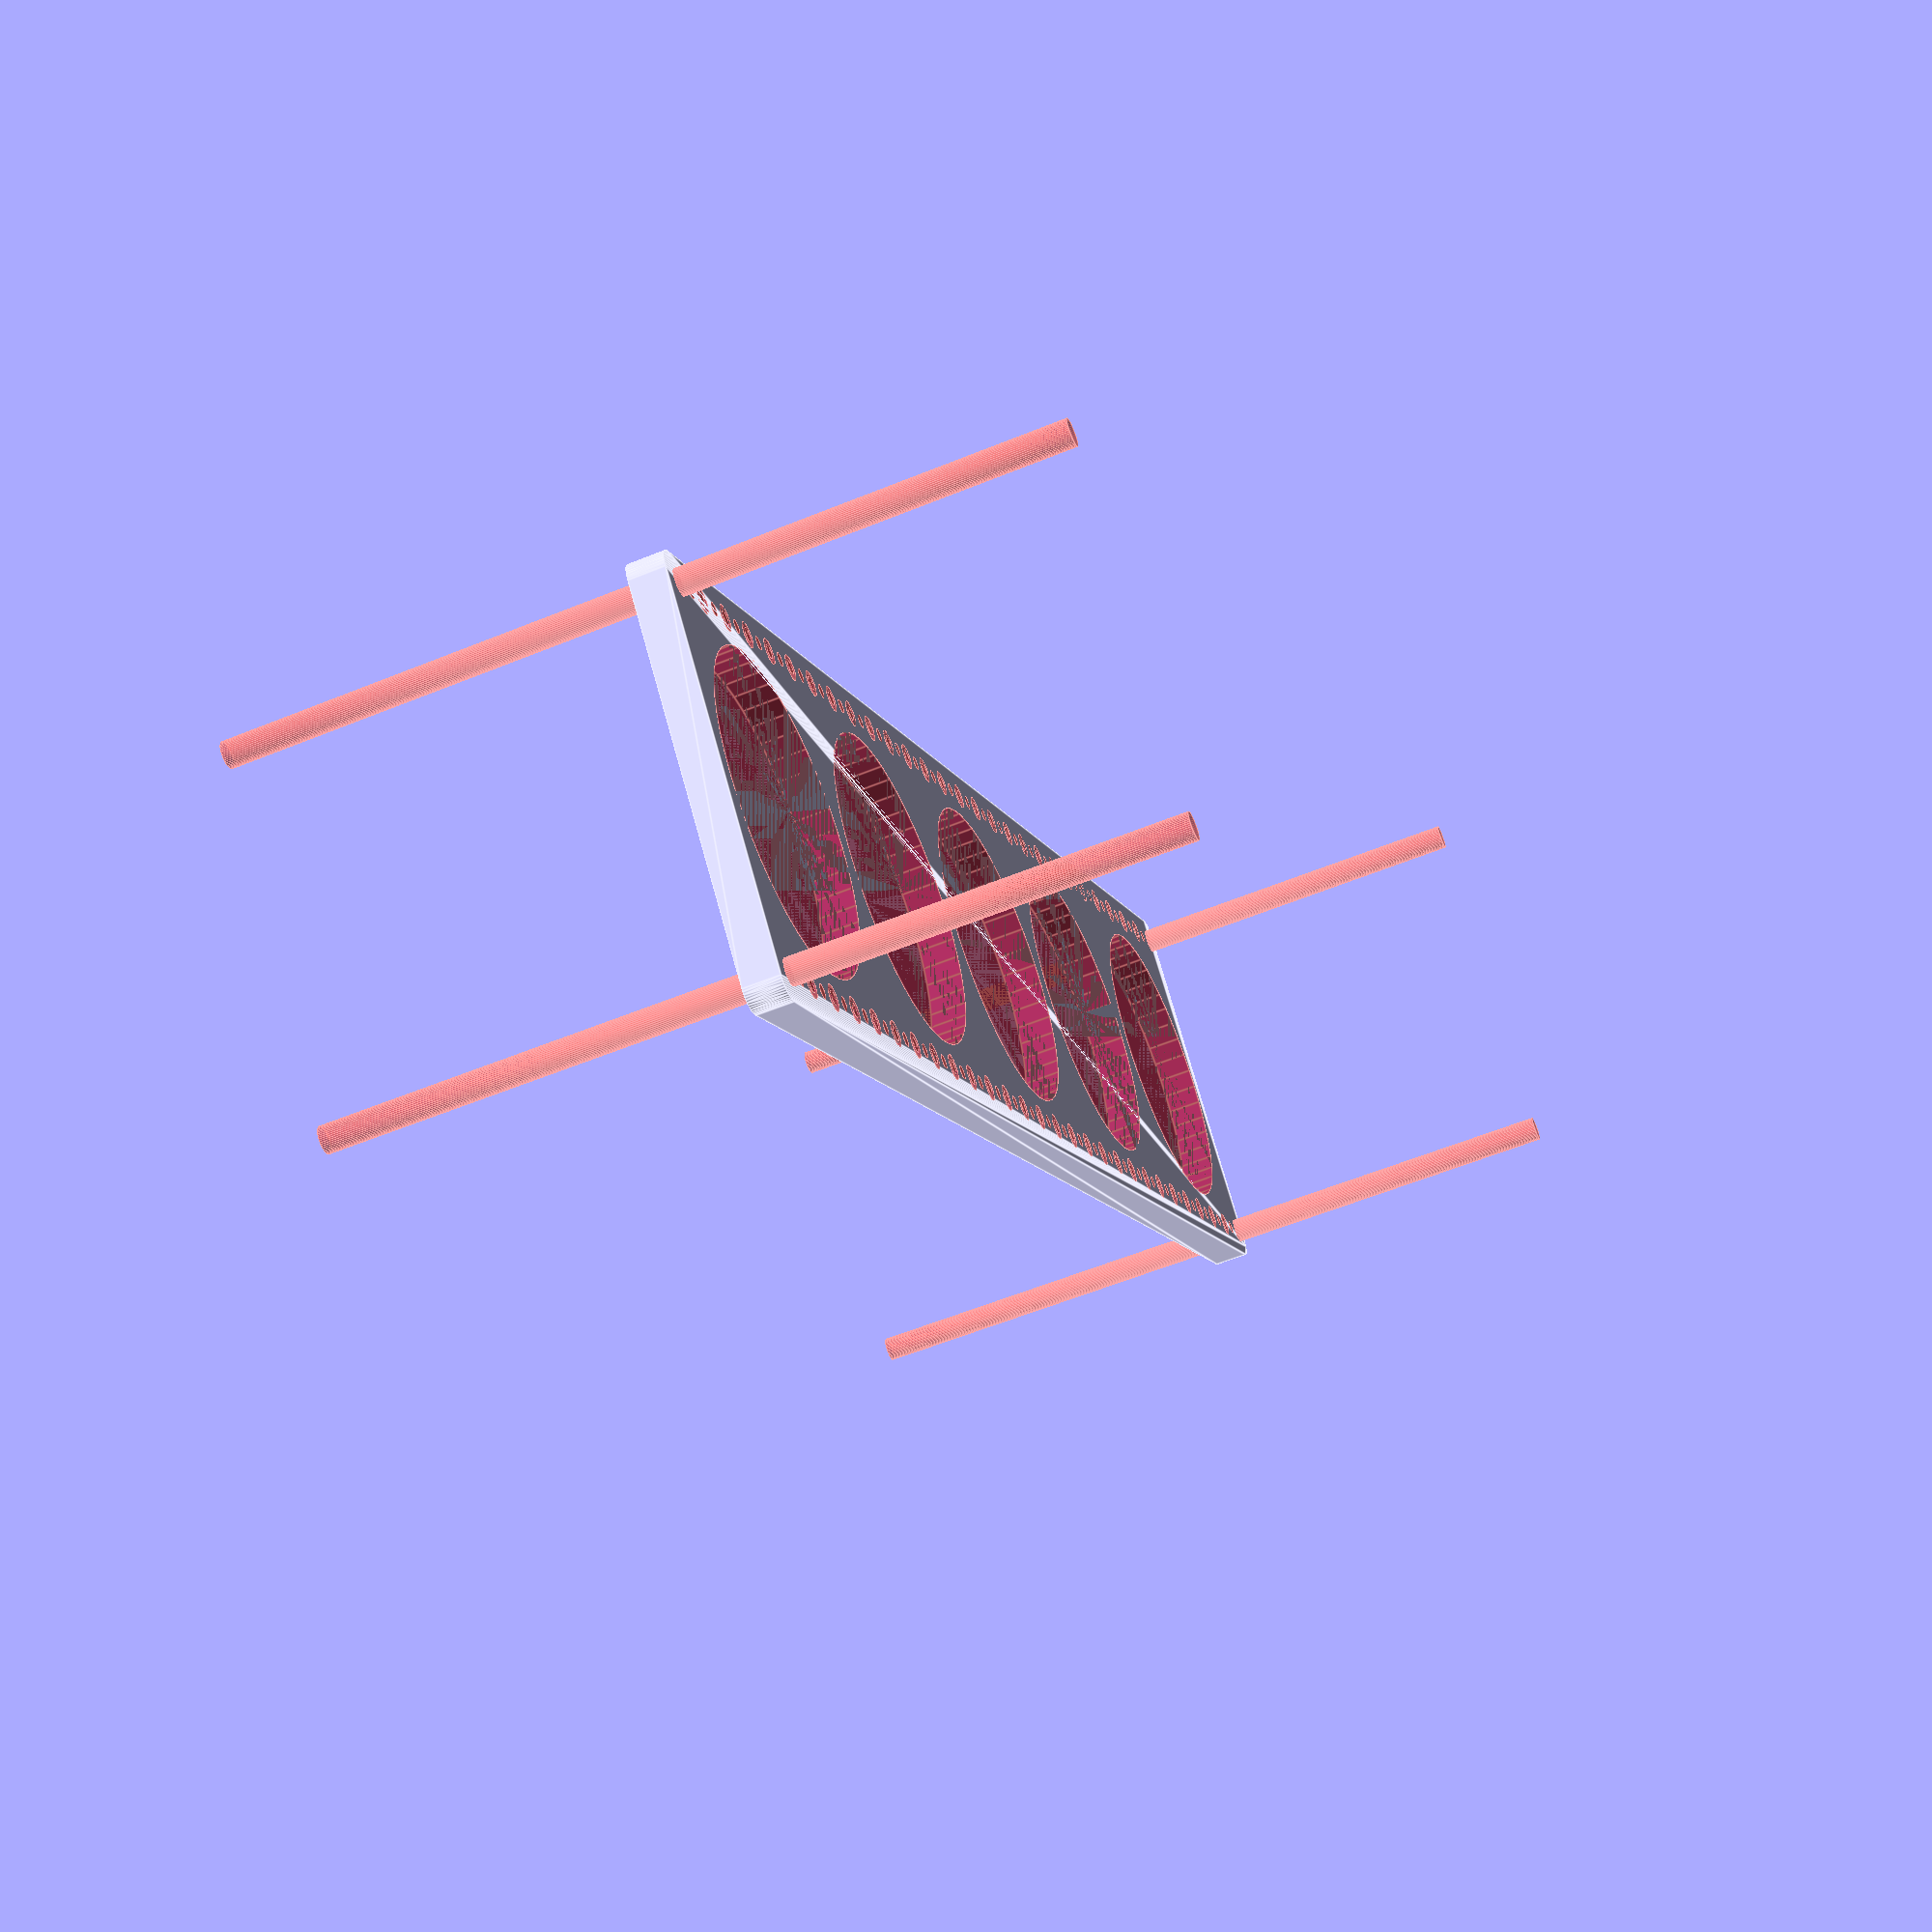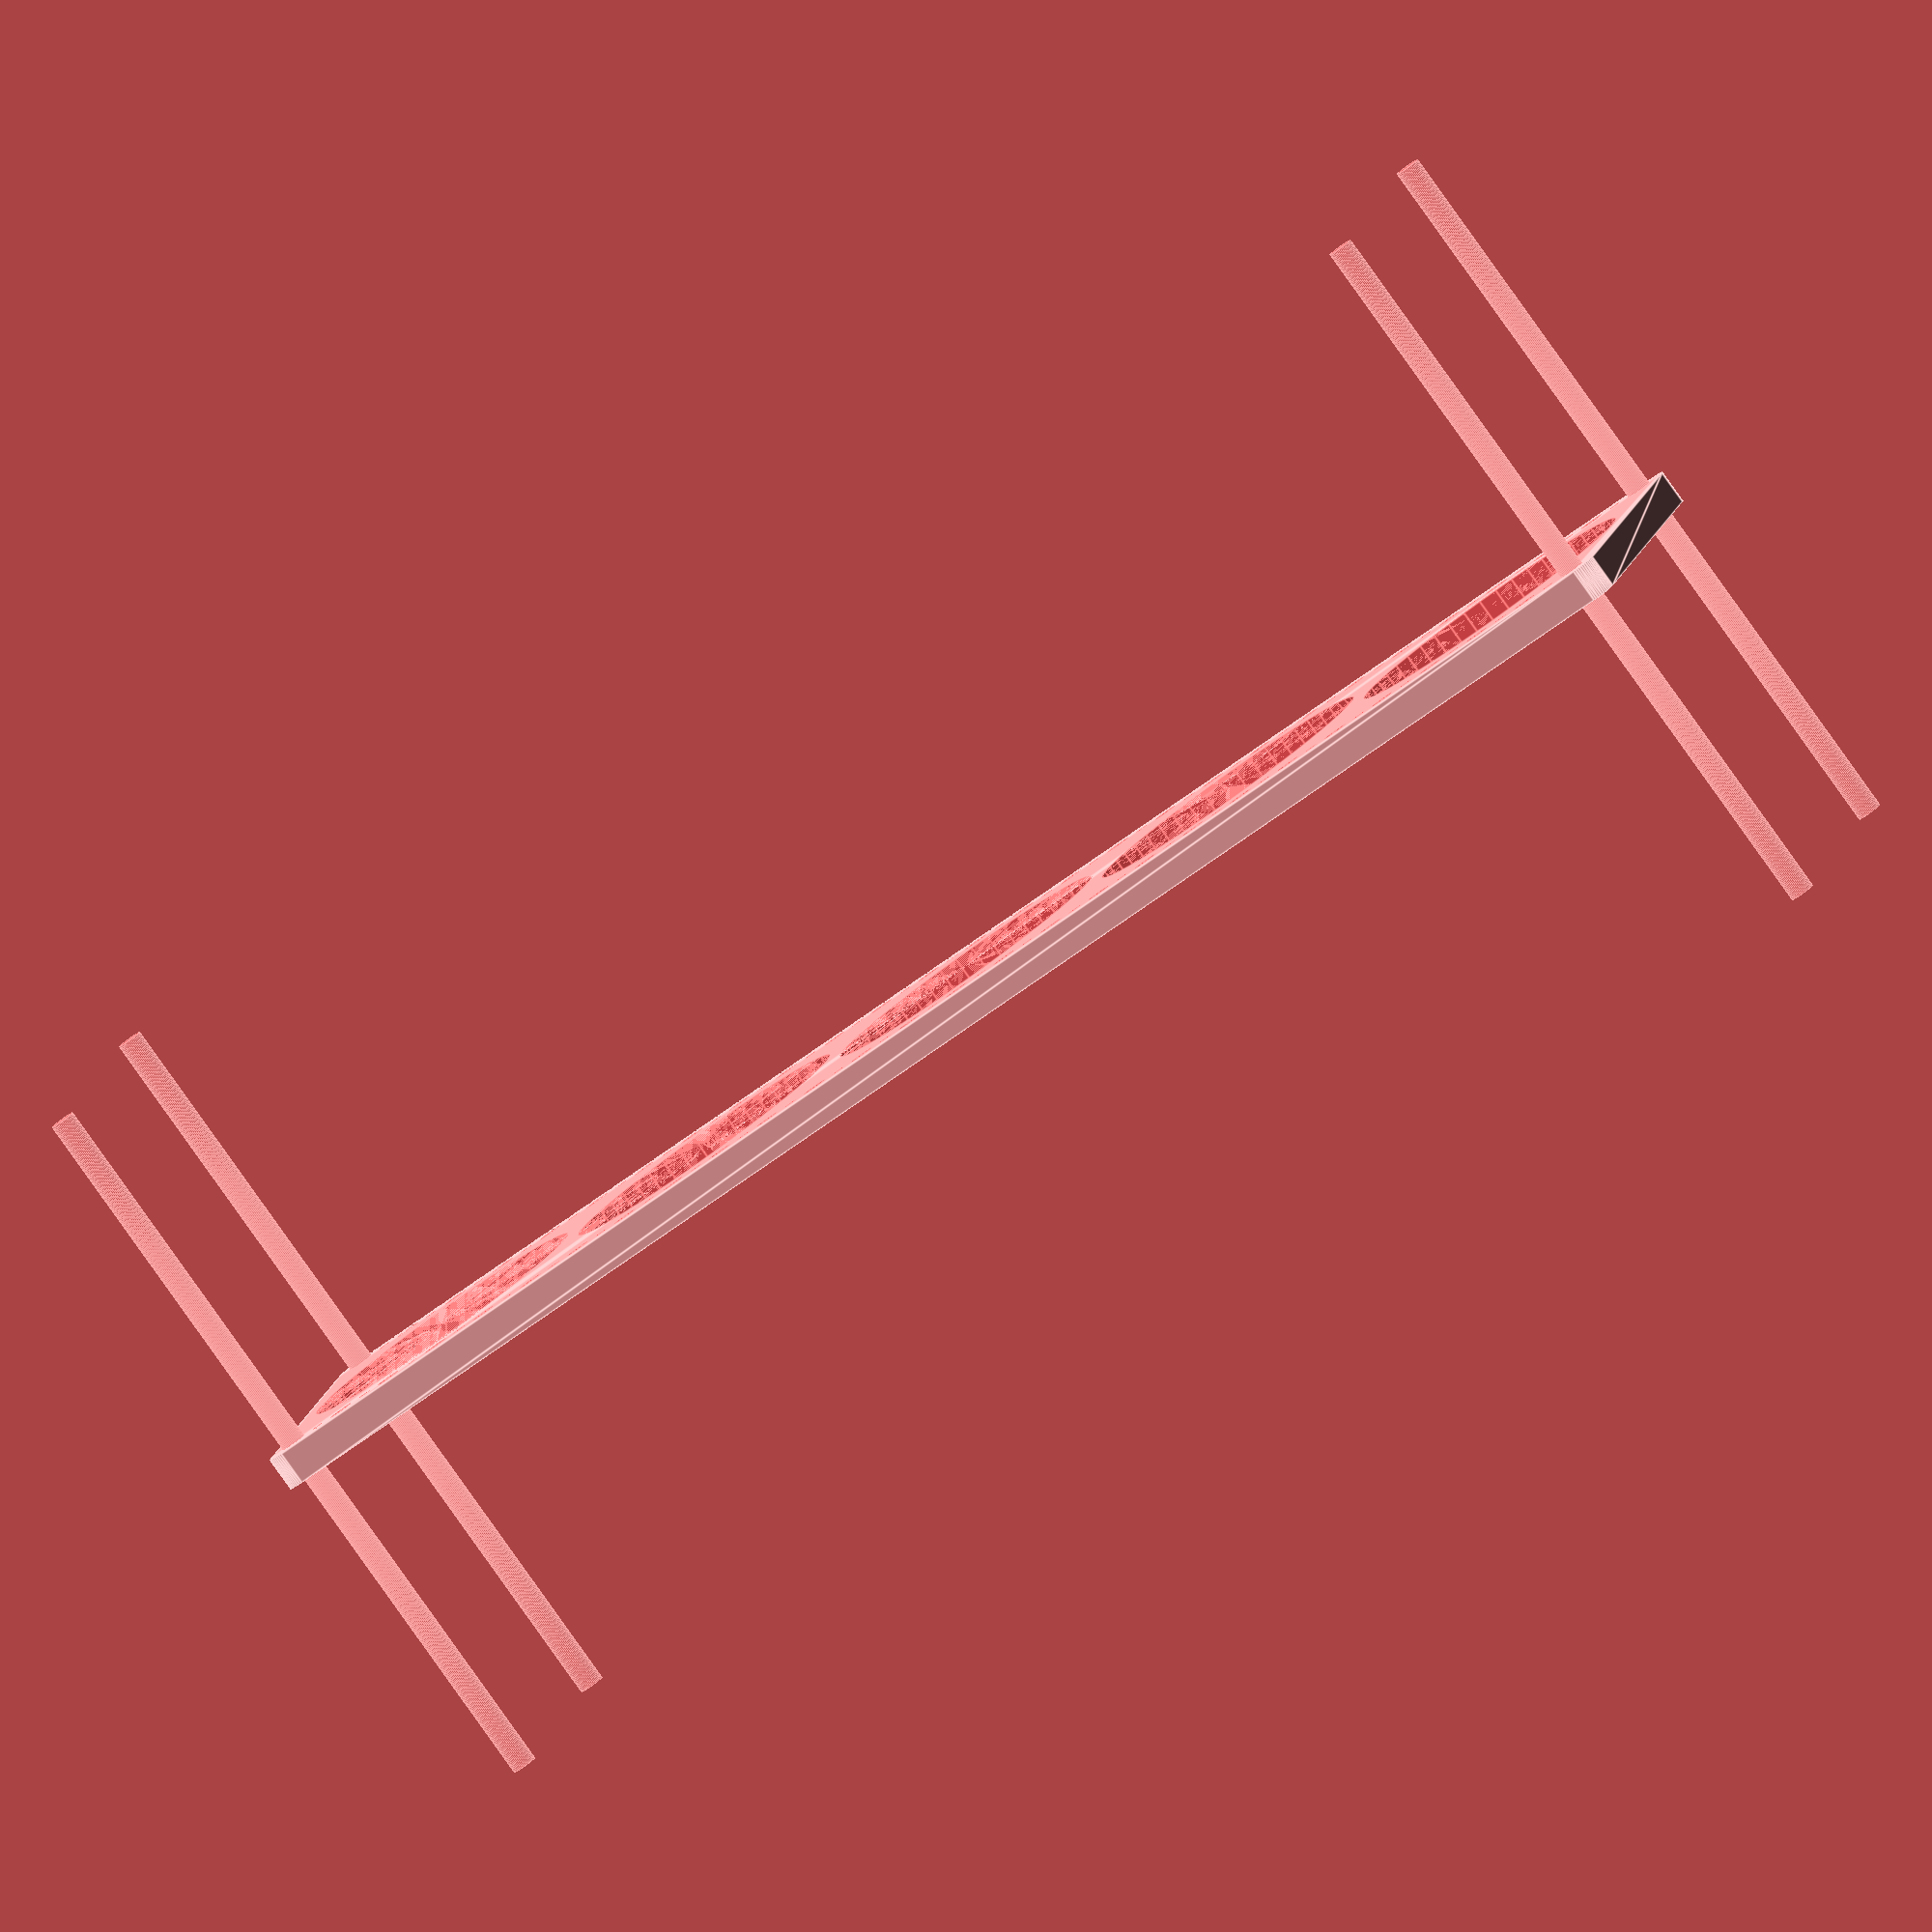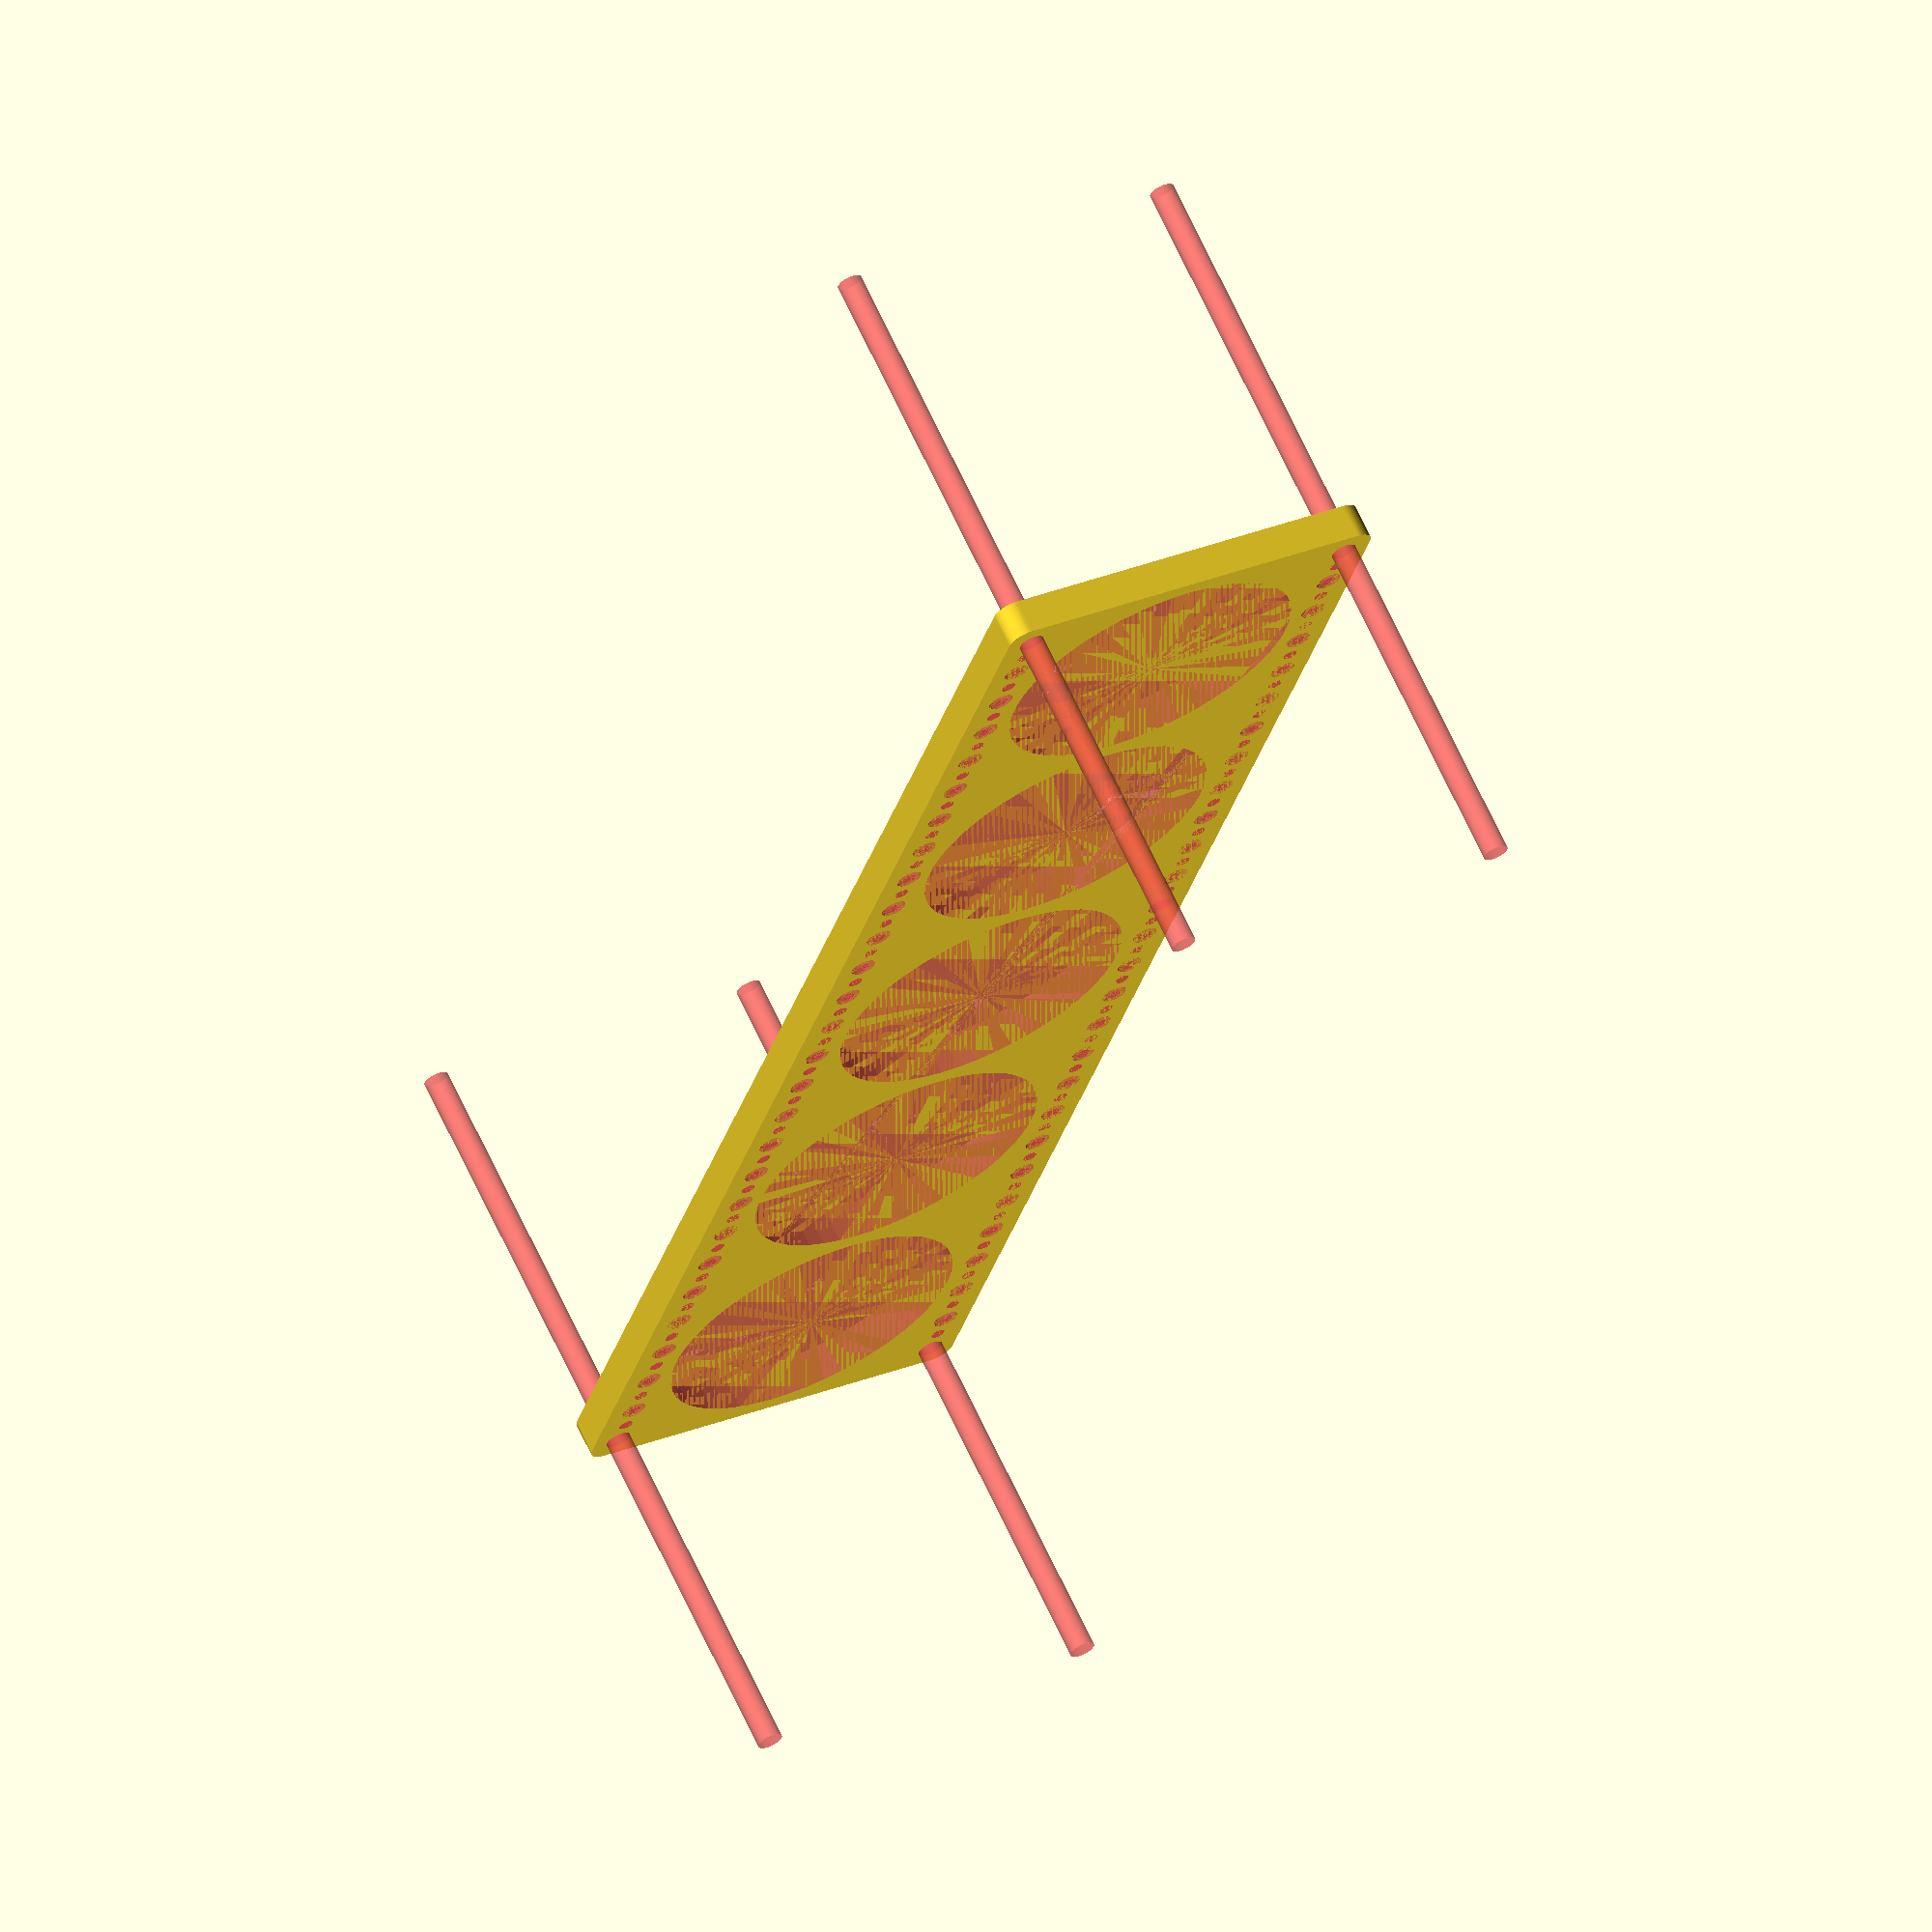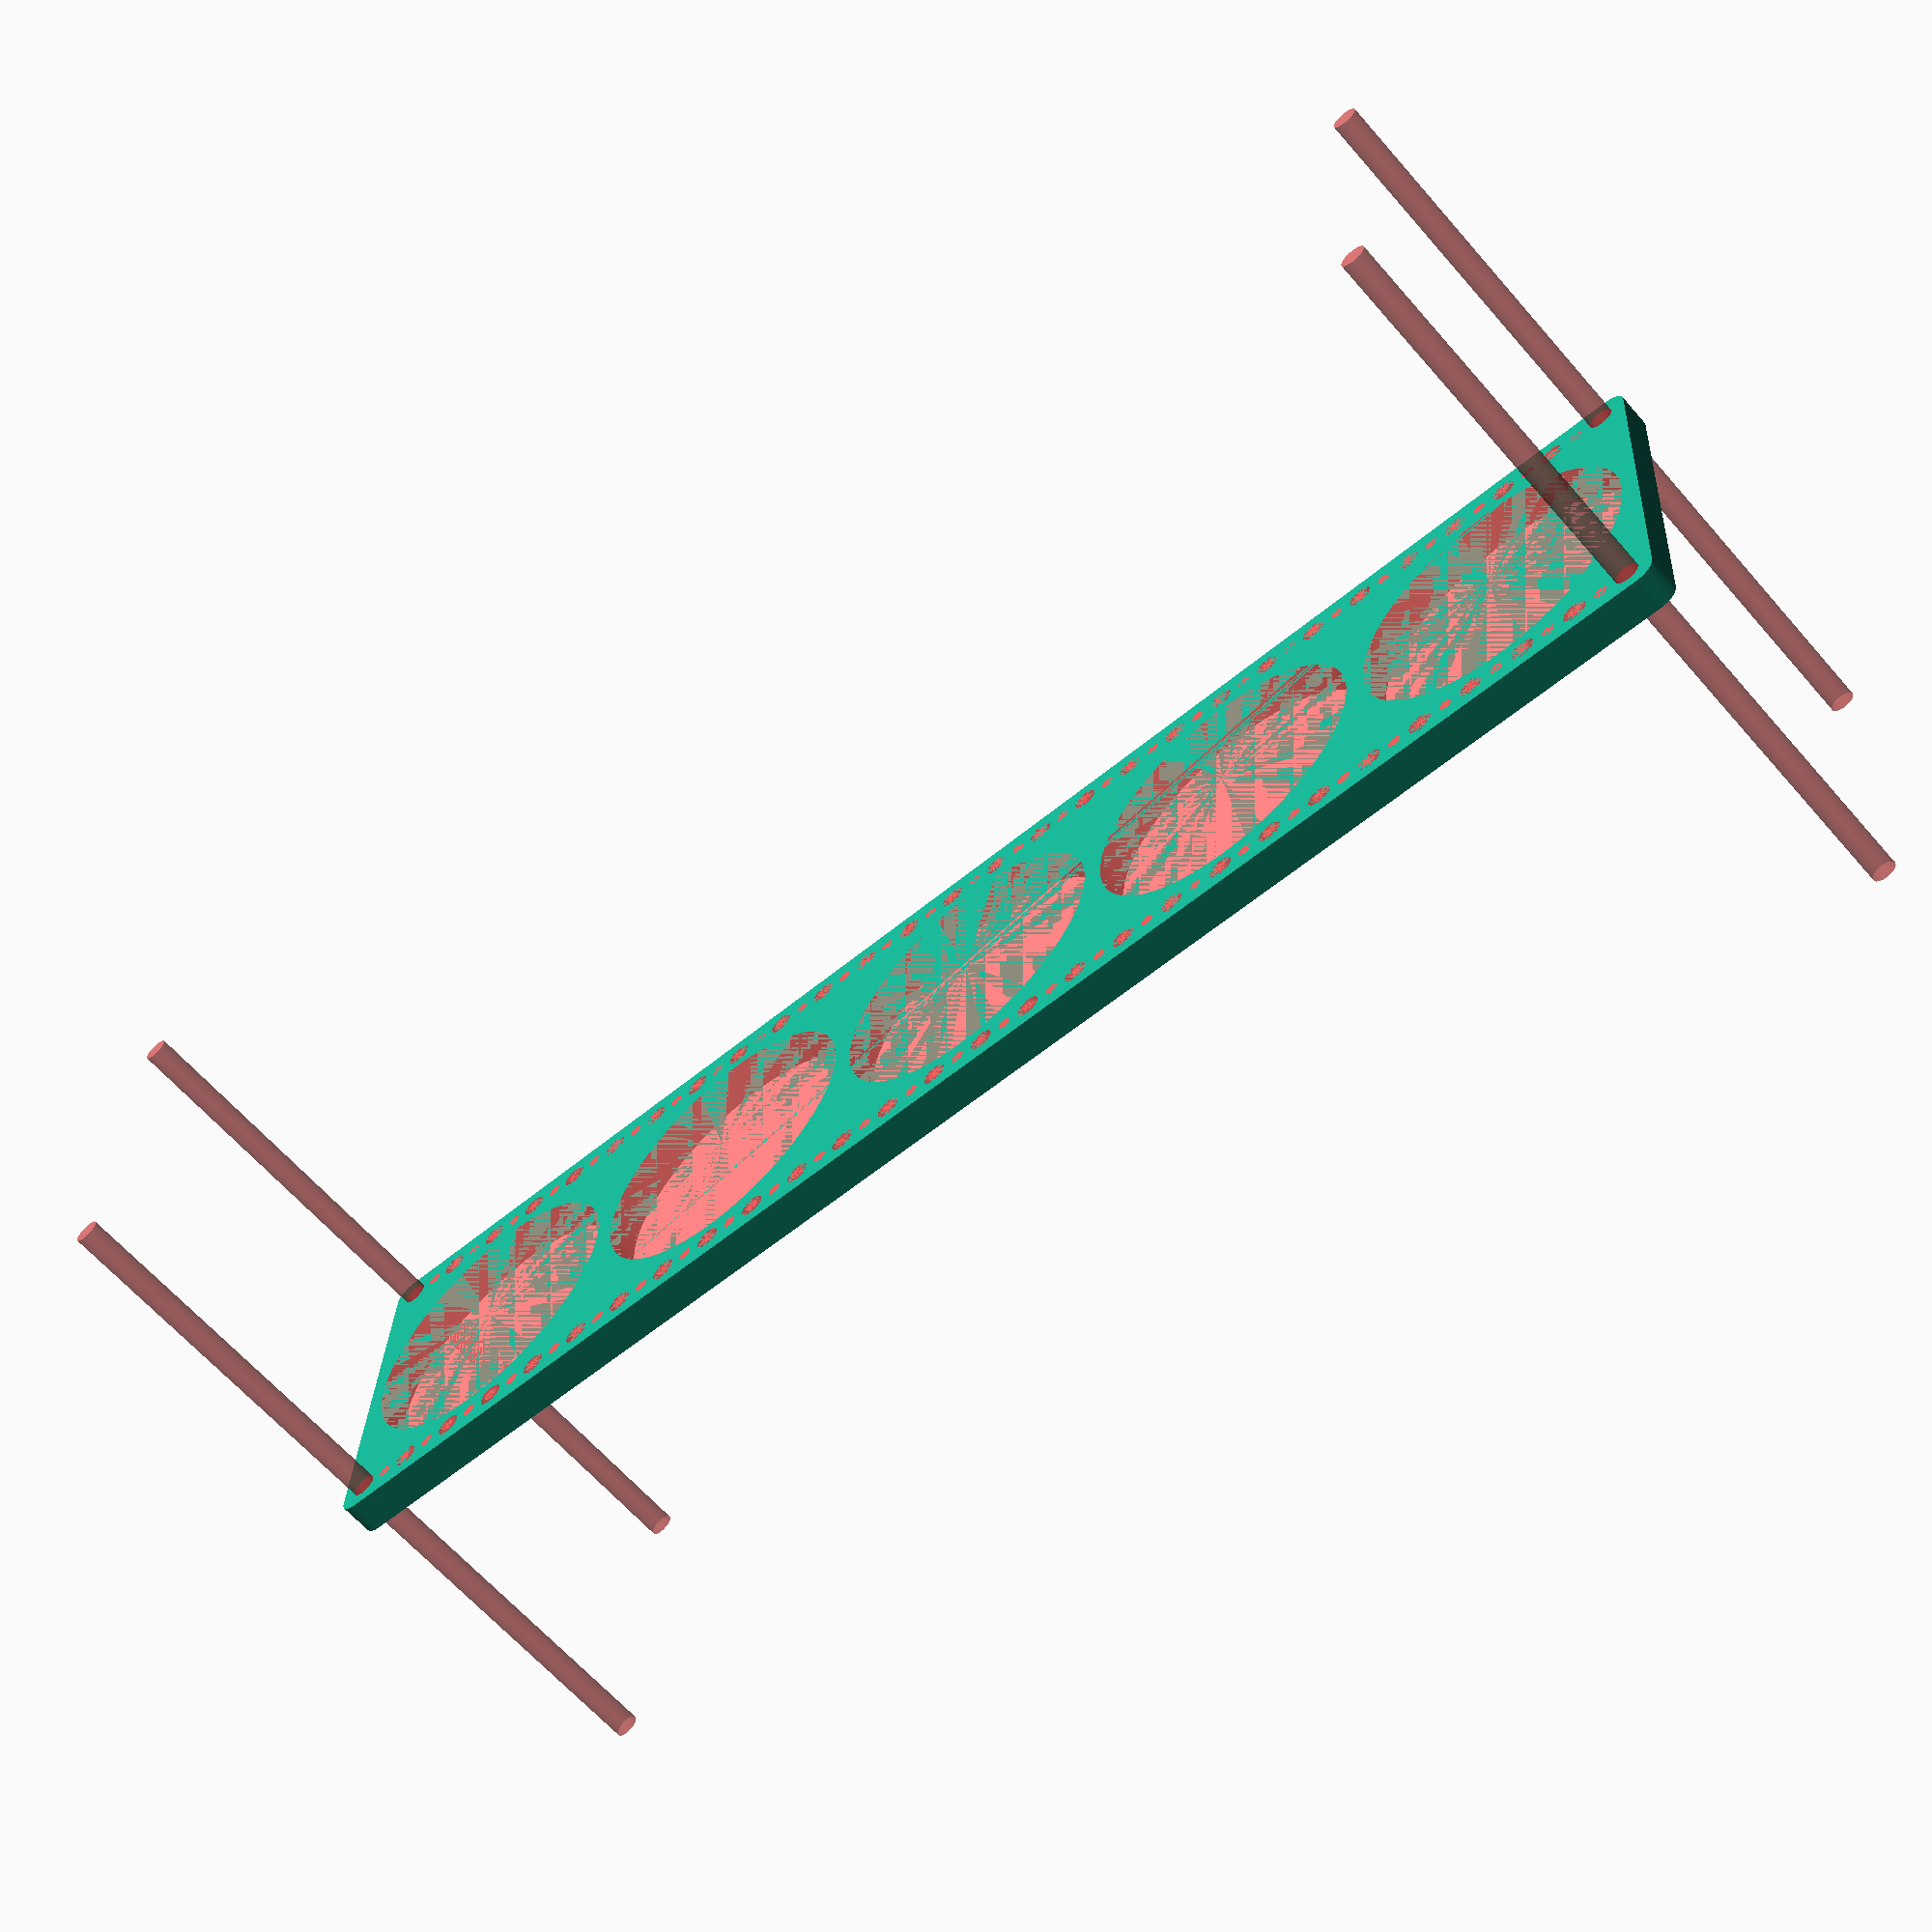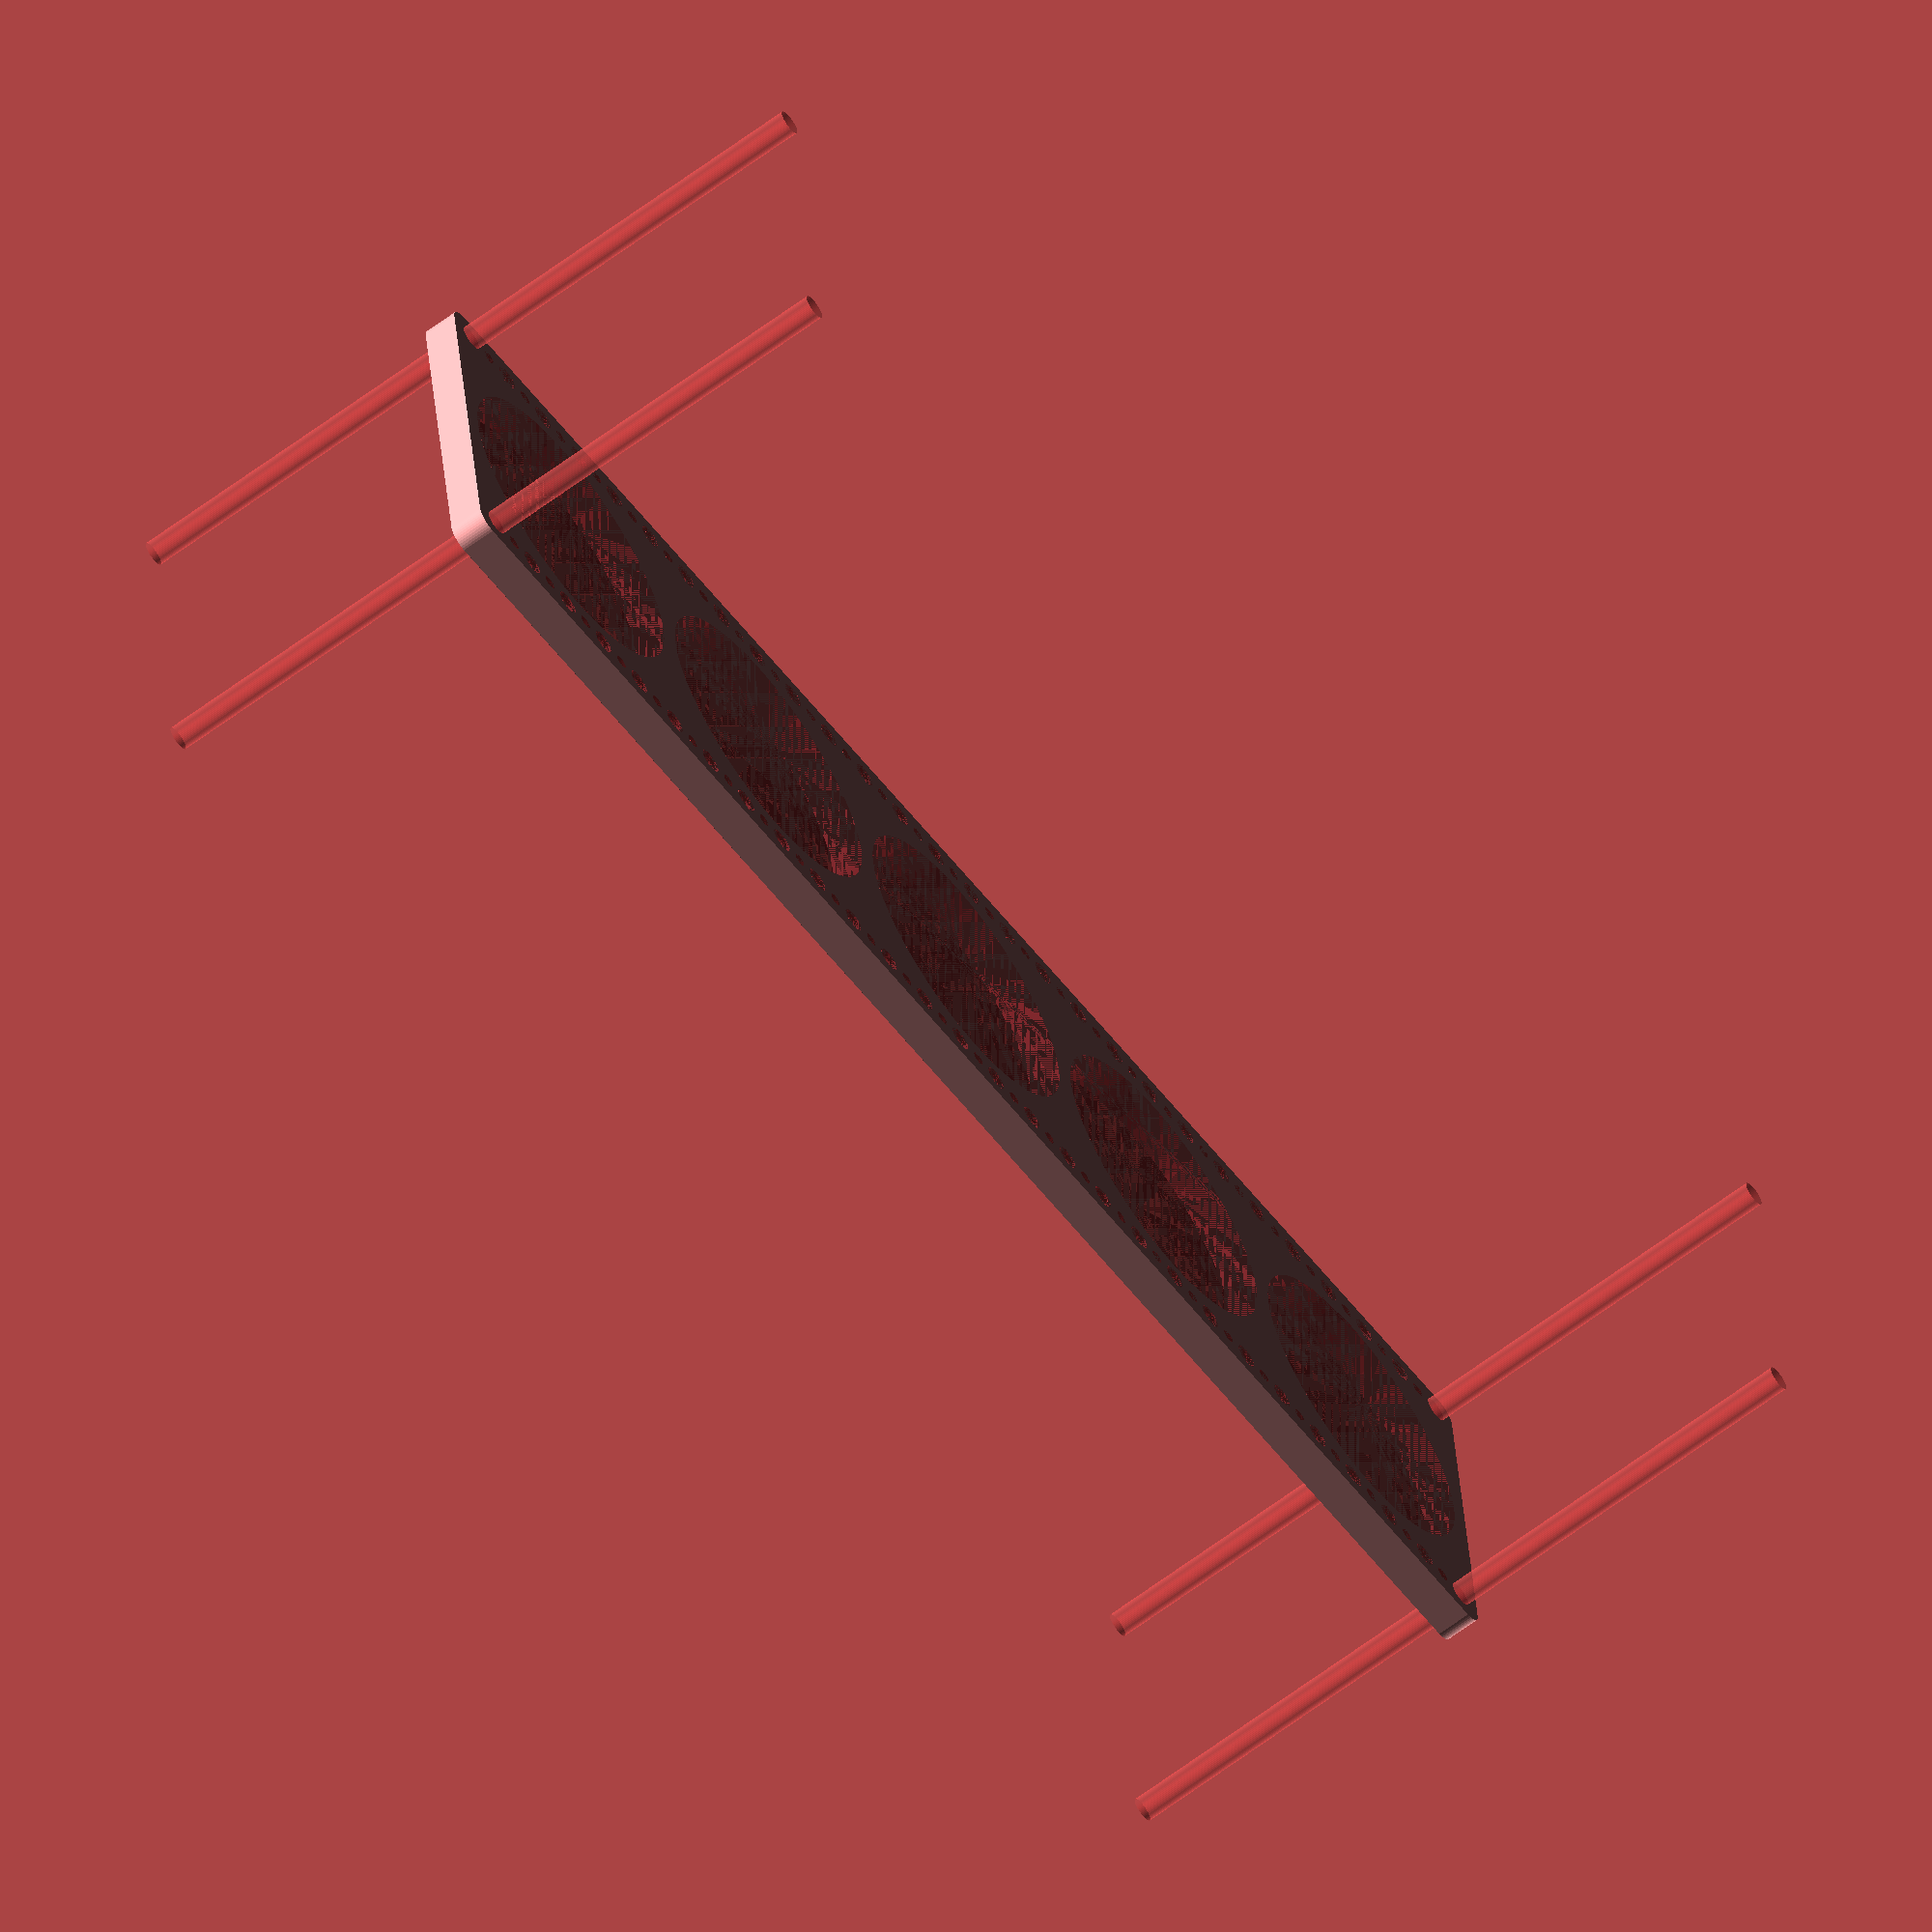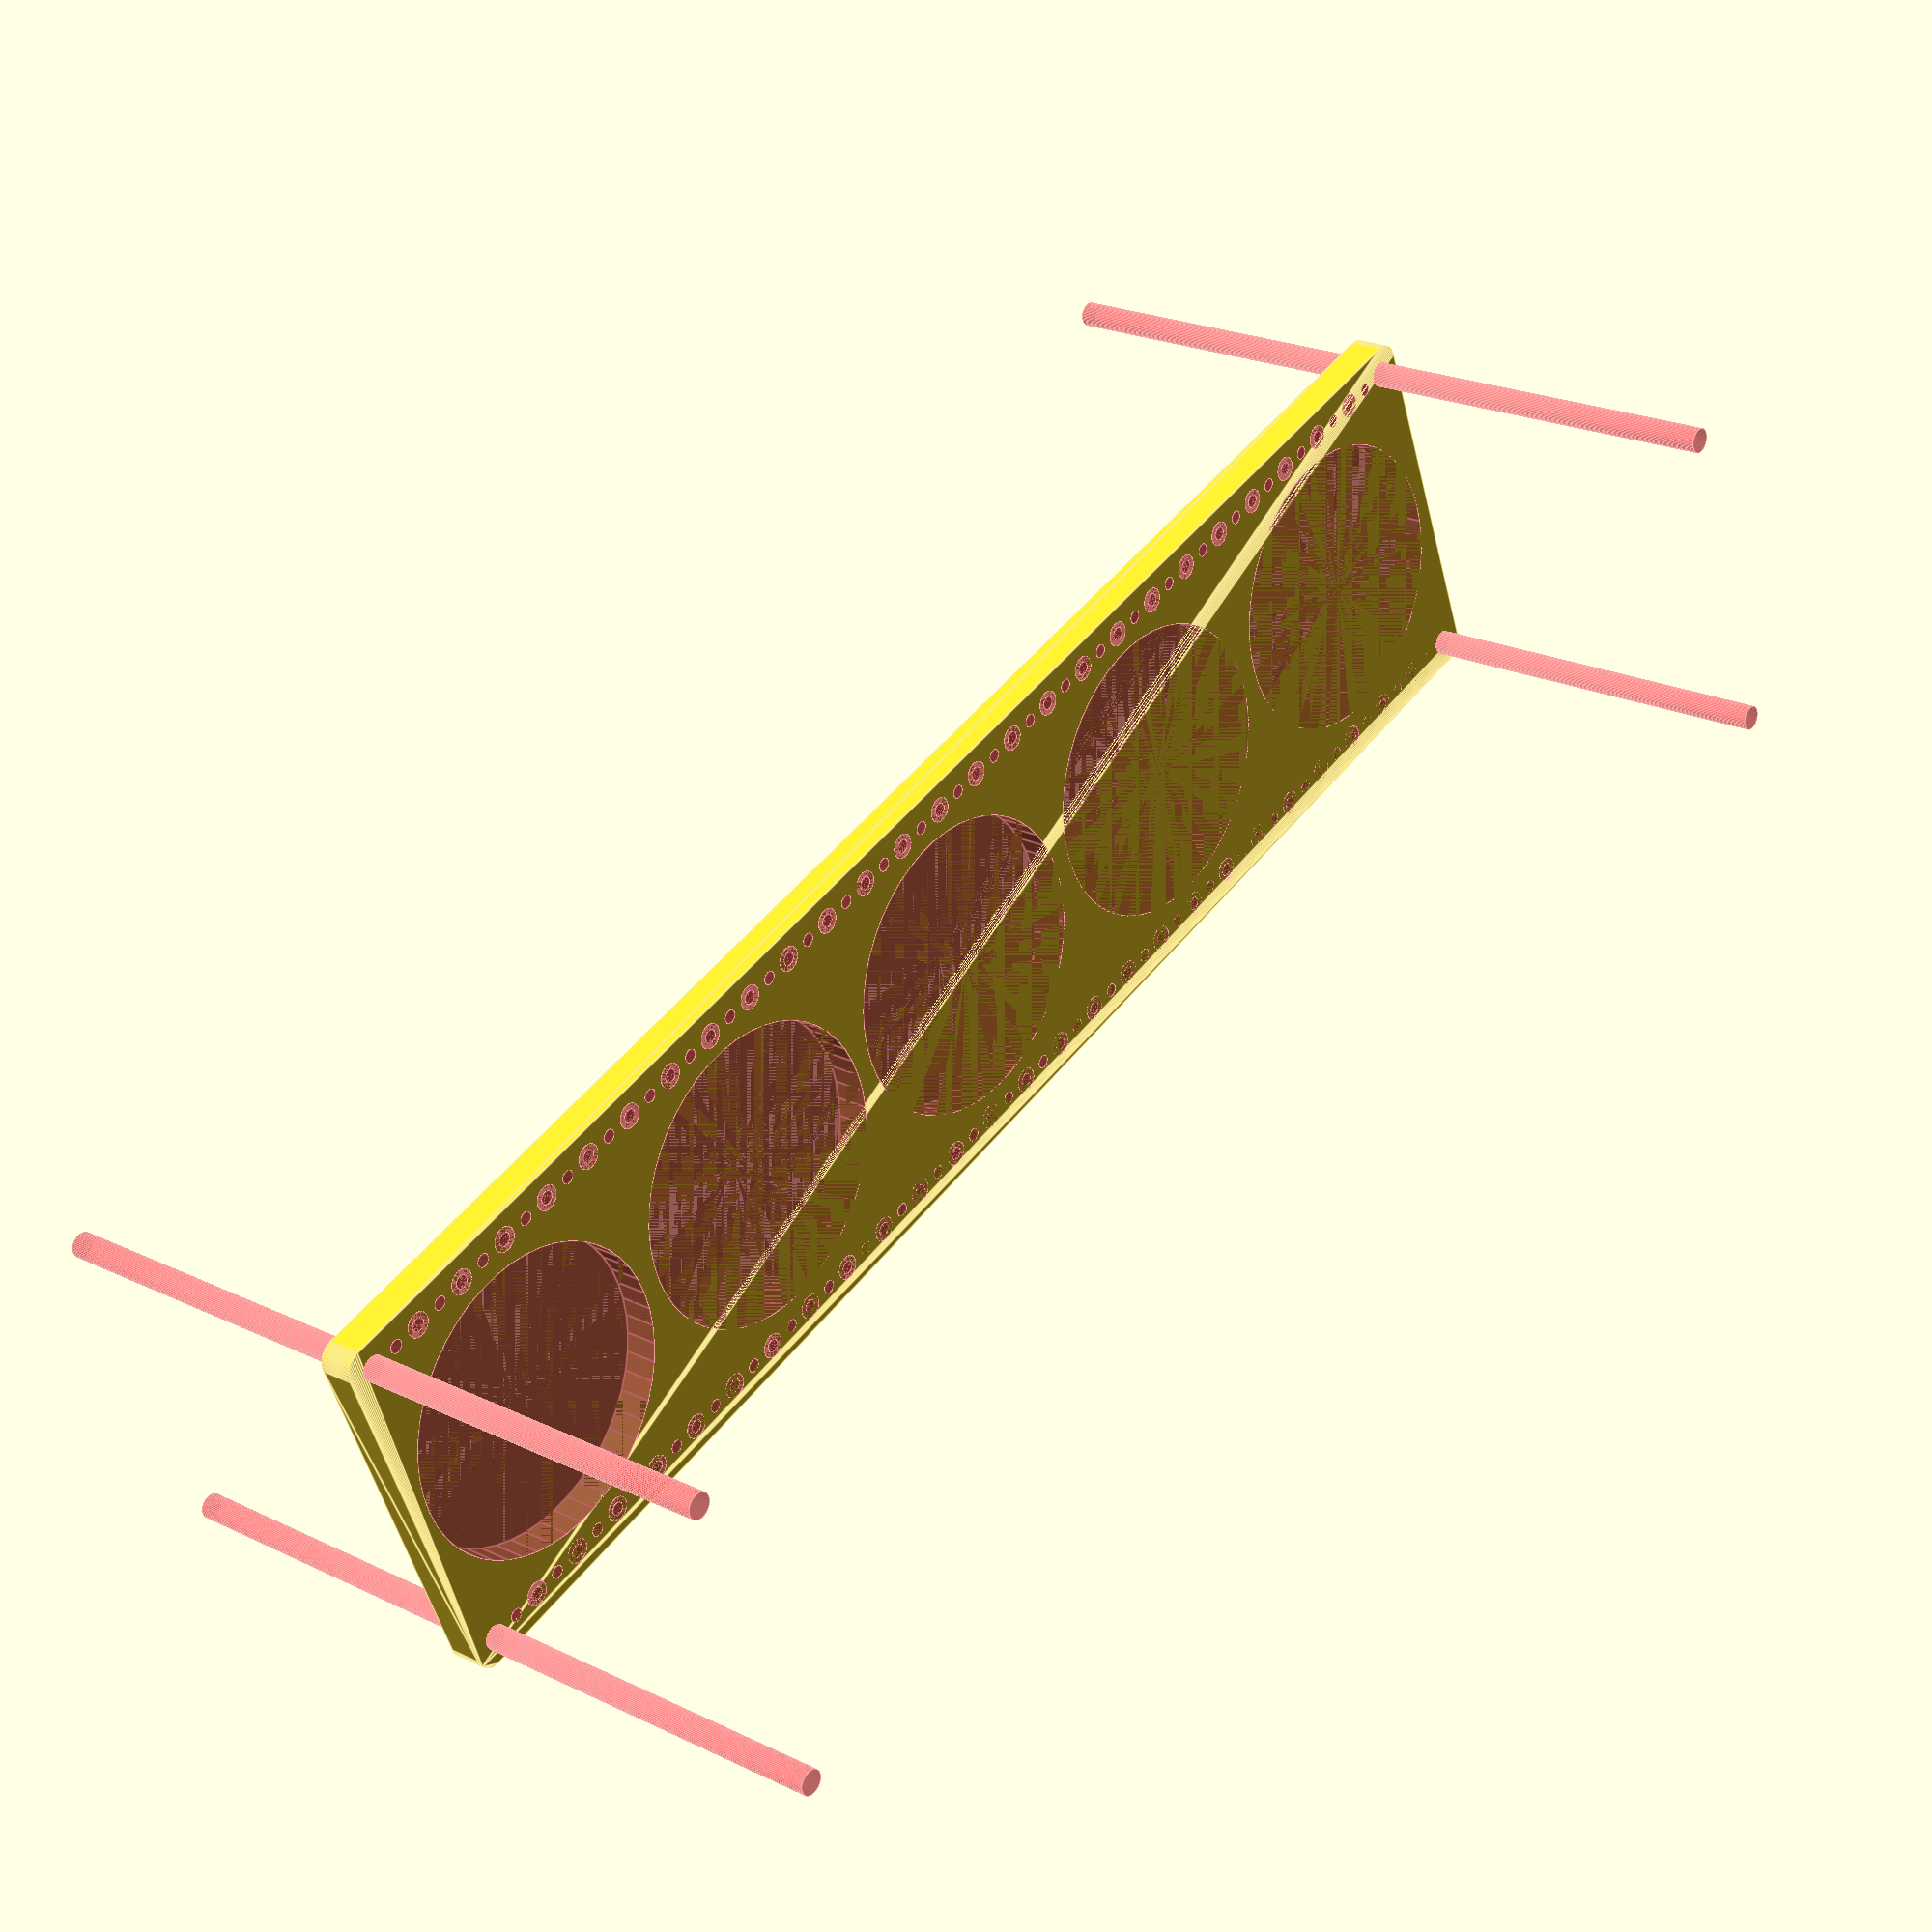
<openscad>
$fn = 50;


difference() {
	union() {
		hull() {
			translate(v = [-204.5000000000, 47.0000000000, 0]) {
				cylinder(h = 9, r = 5);
			}
			translate(v = [204.5000000000, 47.0000000000, 0]) {
				cylinder(h = 9, r = 5);
			}
			translate(v = [-204.5000000000, -47.0000000000, 0]) {
				cylinder(h = 9, r = 5);
			}
			translate(v = [204.5000000000, -47.0000000000, 0]) {
				cylinder(h = 9, r = 5);
			}
		}
	}
	union() {
		#translate(v = [-202.5000000000, 45.0000000000, 0]) {
			cylinder(h = 9, r = 3.2500000000);
		}
		#translate(v = [-187.5000000000, 45.0000000000, 0]) {
			cylinder(h = 9, r = 3.2500000000);
		}
		#translate(v = [-172.5000000000, 45.0000000000, 0]) {
			cylinder(h = 9, r = 3.2500000000);
		}
		#translate(v = [-157.5000000000, 45.0000000000, 0]) {
			cylinder(h = 9, r = 3.2500000000);
		}
		#translate(v = [-142.5000000000, 45.0000000000, 0]) {
			cylinder(h = 9, r = 3.2500000000);
		}
		#translate(v = [-127.5000000000, 45.0000000000, 0]) {
			cylinder(h = 9, r = 3.2500000000);
		}
		#translate(v = [-112.5000000000, 45.0000000000, 0]) {
			cylinder(h = 9, r = 3.2500000000);
		}
		#translate(v = [-97.5000000000, 45.0000000000, 0]) {
			cylinder(h = 9, r = 3.2500000000);
		}
		#translate(v = [-82.5000000000, 45.0000000000, 0]) {
			cylinder(h = 9, r = 3.2500000000);
		}
		#translate(v = [-67.5000000000, 45.0000000000, 0]) {
			cylinder(h = 9, r = 3.2500000000);
		}
		#translate(v = [-52.5000000000, 45.0000000000, 0]) {
			cylinder(h = 9, r = 3.2500000000);
		}
		#translate(v = [-37.5000000000, 45.0000000000, 0]) {
			cylinder(h = 9, r = 3.2500000000);
		}
		#translate(v = [-22.5000000000, 45.0000000000, 0]) {
			cylinder(h = 9, r = 3.2500000000);
		}
		#translate(v = [-7.5000000000, 45.0000000000, 0]) {
			cylinder(h = 9, r = 3.2500000000);
		}
		#translate(v = [7.5000000000, 45.0000000000, 0]) {
			cylinder(h = 9, r = 3.2500000000);
		}
		#translate(v = [22.5000000000, 45.0000000000, 0]) {
			cylinder(h = 9, r = 3.2500000000);
		}
		#translate(v = [37.5000000000, 45.0000000000, 0]) {
			cylinder(h = 9, r = 3.2500000000);
		}
		#translate(v = [52.5000000000, 45.0000000000, 0]) {
			cylinder(h = 9, r = 3.2500000000);
		}
		#translate(v = [67.5000000000, 45.0000000000, 0]) {
			cylinder(h = 9, r = 3.2500000000);
		}
		#translate(v = [82.5000000000, 45.0000000000, 0]) {
			cylinder(h = 9, r = 3.2500000000);
		}
		#translate(v = [97.5000000000, 45.0000000000, 0]) {
			cylinder(h = 9, r = 3.2500000000);
		}
		#translate(v = [112.5000000000, 45.0000000000, 0]) {
			cylinder(h = 9, r = 3.2500000000);
		}
		#translate(v = [127.5000000000, 45.0000000000, 0]) {
			cylinder(h = 9, r = 3.2500000000);
		}
		#translate(v = [142.5000000000, 45.0000000000, 0]) {
			cylinder(h = 9, r = 3.2500000000);
		}
		#translate(v = [157.5000000000, 45.0000000000, 0]) {
			cylinder(h = 9, r = 3.2500000000);
		}
		#translate(v = [172.5000000000, 45.0000000000, 0]) {
			cylinder(h = 9, r = 3.2500000000);
		}
		#translate(v = [187.5000000000, 45.0000000000, 0]) {
			cylinder(h = 9, r = 3.2500000000);
		}
		#translate(v = [202.5000000000, 45.0000000000, 0]) {
			cylinder(h = 9, r = 3.2500000000);
		}
		#translate(v = [-202.5000000000, -45.0000000000, 0]) {
			cylinder(h = 9, r = 3.2500000000);
		}
		#translate(v = [-187.5000000000, -45.0000000000, 0]) {
			cylinder(h = 9, r = 3.2500000000);
		}
		#translate(v = [-172.5000000000, -45.0000000000, 0]) {
			cylinder(h = 9, r = 3.2500000000);
		}
		#translate(v = [-157.5000000000, -45.0000000000, 0]) {
			cylinder(h = 9, r = 3.2500000000);
		}
		#translate(v = [-142.5000000000, -45.0000000000, 0]) {
			cylinder(h = 9, r = 3.2500000000);
		}
		#translate(v = [-127.5000000000, -45.0000000000, 0]) {
			cylinder(h = 9, r = 3.2500000000);
		}
		#translate(v = [-112.5000000000, -45.0000000000, 0]) {
			cylinder(h = 9, r = 3.2500000000);
		}
		#translate(v = [-97.5000000000, -45.0000000000, 0]) {
			cylinder(h = 9, r = 3.2500000000);
		}
		#translate(v = [-82.5000000000, -45.0000000000, 0]) {
			cylinder(h = 9, r = 3.2500000000);
		}
		#translate(v = [-67.5000000000, -45.0000000000, 0]) {
			cylinder(h = 9, r = 3.2500000000);
		}
		#translate(v = [-52.5000000000, -45.0000000000, 0]) {
			cylinder(h = 9, r = 3.2500000000);
		}
		#translate(v = [-37.5000000000, -45.0000000000, 0]) {
			cylinder(h = 9, r = 3.2500000000);
		}
		#translate(v = [-22.5000000000, -45.0000000000, 0]) {
			cylinder(h = 9, r = 3.2500000000);
		}
		#translate(v = [-7.5000000000, -45.0000000000, 0]) {
			cylinder(h = 9, r = 3.2500000000);
		}
		#translate(v = [7.5000000000, -45.0000000000, 0]) {
			cylinder(h = 9, r = 3.2500000000);
		}
		#translate(v = [22.5000000000, -45.0000000000, 0]) {
			cylinder(h = 9, r = 3.2500000000);
		}
		#translate(v = [37.5000000000, -45.0000000000, 0]) {
			cylinder(h = 9, r = 3.2500000000);
		}
		#translate(v = [52.5000000000, -45.0000000000, 0]) {
			cylinder(h = 9, r = 3.2500000000);
		}
		#translate(v = [67.5000000000, -45.0000000000, 0]) {
			cylinder(h = 9, r = 3.2500000000);
		}
		#translate(v = [82.5000000000, -45.0000000000, 0]) {
			cylinder(h = 9, r = 3.2500000000);
		}
		#translate(v = [97.5000000000, -45.0000000000, 0]) {
			cylinder(h = 9, r = 3.2500000000);
		}
		#translate(v = [112.5000000000, -45.0000000000, 0]) {
			cylinder(h = 9, r = 3.2500000000);
		}
		#translate(v = [127.5000000000, -45.0000000000, 0]) {
			cylinder(h = 9, r = 3.2500000000);
		}
		#translate(v = [142.5000000000, -45.0000000000, 0]) {
			cylinder(h = 9, r = 3.2500000000);
		}
		#translate(v = [157.5000000000, -45.0000000000, 0]) {
			cylinder(h = 9, r = 3.2500000000);
		}
		#translate(v = [172.5000000000, -45.0000000000, 0]) {
			cylinder(h = 9, r = 3.2500000000);
		}
		#translate(v = [187.5000000000, -45.0000000000, 0]) {
			cylinder(h = 9, r = 3.2500000000);
		}
		#translate(v = [202.5000000000, -45.0000000000, 0]) {
			cylinder(h = 9, r = 3.2500000000);
		}
		#translate(v = [-202.5000000000, -45.0000000000, -100.0000000000]) {
			cylinder(h = 200, r = 3.2500000000);
		}
		#translate(v = [-202.5000000000, 45.0000000000, -100.0000000000]) {
			cylinder(h = 200, r = 3.2500000000);
		}
		#translate(v = [202.5000000000, -45.0000000000, -100.0000000000]) {
			cylinder(h = 200, r = 3.2500000000);
		}
		#translate(v = [202.5000000000, 45.0000000000, -100.0000000000]) {
			cylinder(h = 200, r = 3.2500000000);
		}
		#translate(v = [-202.5000000000, 45.0000000000, 0]) {
			cylinder(h = 9, r = 1.8000000000);
		}
		#translate(v = [-195.0000000000, 45.0000000000, 0]) {
			cylinder(h = 9, r = 1.8000000000);
		}
		#translate(v = [-187.5000000000, 45.0000000000, 0]) {
			cylinder(h = 9, r = 1.8000000000);
		}
		#translate(v = [-180.0000000000, 45.0000000000, 0]) {
			cylinder(h = 9, r = 1.8000000000);
		}
		#translate(v = [-172.5000000000, 45.0000000000, 0]) {
			cylinder(h = 9, r = 1.8000000000);
		}
		#translate(v = [-165.0000000000, 45.0000000000, 0]) {
			cylinder(h = 9, r = 1.8000000000);
		}
		#translate(v = [-157.5000000000, 45.0000000000, 0]) {
			cylinder(h = 9, r = 1.8000000000);
		}
		#translate(v = [-150.0000000000, 45.0000000000, 0]) {
			cylinder(h = 9, r = 1.8000000000);
		}
		#translate(v = [-142.5000000000, 45.0000000000, 0]) {
			cylinder(h = 9, r = 1.8000000000);
		}
		#translate(v = [-135.0000000000, 45.0000000000, 0]) {
			cylinder(h = 9, r = 1.8000000000);
		}
		#translate(v = [-127.5000000000, 45.0000000000, 0]) {
			cylinder(h = 9, r = 1.8000000000);
		}
		#translate(v = [-120.0000000000, 45.0000000000, 0]) {
			cylinder(h = 9, r = 1.8000000000);
		}
		#translate(v = [-112.5000000000, 45.0000000000, 0]) {
			cylinder(h = 9, r = 1.8000000000);
		}
		#translate(v = [-105.0000000000, 45.0000000000, 0]) {
			cylinder(h = 9, r = 1.8000000000);
		}
		#translate(v = [-97.5000000000, 45.0000000000, 0]) {
			cylinder(h = 9, r = 1.8000000000);
		}
		#translate(v = [-90.0000000000, 45.0000000000, 0]) {
			cylinder(h = 9, r = 1.8000000000);
		}
		#translate(v = [-82.5000000000, 45.0000000000, 0]) {
			cylinder(h = 9, r = 1.8000000000);
		}
		#translate(v = [-75.0000000000, 45.0000000000, 0]) {
			cylinder(h = 9, r = 1.8000000000);
		}
		#translate(v = [-67.5000000000, 45.0000000000, 0]) {
			cylinder(h = 9, r = 1.8000000000);
		}
		#translate(v = [-60.0000000000, 45.0000000000, 0]) {
			cylinder(h = 9, r = 1.8000000000);
		}
		#translate(v = [-52.5000000000, 45.0000000000, 0]) {
			cylinder(h = 9, r = 1.8000000000);
		}
		#translate(v = [-45.0000000000, 45.0000000000, 0]) {
			cylinder(h = 9, r = 1.8000000000);
		}
		#translate(v = [-37.5000000000, 45.0000000000, 0]) {
			cylinder(h = 9, r = 1.8000000000);
		}
		#translate(v = [-30.0000000000, 45.0000000000, 0]) {
			cylinder(h = 9, r = 1.8000000000);
		}
		#translate(v = [-22.5000000000, 45.0000000000, 0]) {
			cylinder(h = 9, r = 1.8000000000);
		}
		#translate(v = [-15.0000000000, 45.0000000000, 0]) {
			cylinder(h = 9, r = 1.8000000000);
		}
		#translate(v = [-7.5000000000, 45.0000000000, 0]) {
			cylinder(h = 9, r = 1.8000000000);
		}
		#translate(v = [0.0000000000, 45.0000000000, 0]) {
			cylinder(h = 9, r = 1.8000000000);
		}
		#translate(v = [7.5000000000, 45.0000000000, 0]) {
			cylinder(h = 9, r = 1.8000000000);
		}
		#translate(v = [15.0000000000, 45.0000000000, 0]) {
			cylinder(h = 9, r = 1.8000000000);
		}
		#translate(v = [22.5000000000, 45.0000000000, 0]) {
			cylinder(h = 9, r = 1.8000000000);
		}
		#translate(v = [30.0000000000, 45.0000000000, 0]) {
			cylinder(h = 9, r = 1.8000000000);
		}
		#translate(v = [37.5000000000, 45.0000000000, 0]) {
			cylinder(h = 9, r = 1.8000000000);
		}
		#translate(v = [45.0000000000, 45.0000000000, 0]) {
			cylinder(h = 9, r = 1.8000000000);
		}
		#translate(v = [52.5000000000, 45.0000000000, 0]) {
			cylinder(h = 9, r = 1.8000000000);
		}
		#translate(v = [60.0000000000, 45.0000000000, 0]) {
			cylinder(h = 9, r = 1.8000000000);
		}
		#translate(v = [67.5000000000, 45.0000000000, 0]) {
			cylinder(h = 9, r = 1.8000000000);
		}
		#translate(v = [75.0000000000, 45.0000000000, 0]) {
			cylinder(h = 9, r = 1.8000000000);
		}
		#translate(v = [82.5000000000, 45.0000000000, 0]) {
			cylinder(h = 9, r = 1.8000000000);
		}
		#translate(v = [90.0000000000, 45.0000000000, 0]) {
			cylinder(h = 9, r = 1.8000000000);
		}
		#translate(v = [97.5000000000, 45.0000000000, 0]) {
			cylinder(h = 9, r = 1.8000000000);
		}
		#translate(v = [105.0000000000, 45.0000000000, 0]) {
			cylinder(h = 9, r = 1.8000000000);
		}
		#translate(v = [112.5000000000, 45.0000000000, 0]) {
			cylinder(h = 9, r = 1.8000000000);
		}
		#translate(v = [120.0000000000, 45.0000000000, 0]) {
			cylinder(h = 9, r = 1.8000000000);
		}
		#translate(v = [127.5000000000, 45.0000000000, 0]) {
			cylinder(h = 9, r = 1.8000000000);
		}
		#translate(v = [135.0000000000, 45.0000000000, 0]) {
			cylinder(h = 9, r = 1.8000000000);
		}
		#translate(v = [142.5000000000, 45.0000000000, 0]) {
			cylinder(h = 9, r = 1.8000000000);
		}
		#translate(v = [150.0000000000, 45.0000000000, 0]) {
			cylinder(h = 9, r = 1.8000000000);
		}
		#translate(v = [157.5000000000, 45.0000000000, 0]) {
			cylinder(h = 9, r = 1.8000000000);
		}
		#translate(v = [165.0000000000, 45.0000000000, 0]) {
			cylinder(h = 9, r = 1.8000000000);
		}
		#translate(v = [172.5000000000, 45.0000000000, 0]) {
			cylinder(h = 9, r = 1.8000000000);
		}
		#translate(v = [180.0000000000, 45.0000000000, 0]) {
			cylinder(h = 9, r = 1.8000000000);
		}
		#translate(v = [187.5000000000, 45.0000000000, 0]) {
			cylinder(h = 9, r = 1.8000000000);
		}
		#translate(v = [195.0000000000, 45.0000000000, 0]) {
			cylinder(h = 9, r = 1.8000000000);
		}
		#translate(v = [202.5000000000, 45.0000000000, 0]) {
			cylinder(h = 9, r = 1.8000000000);
		}
		#translate(v = [-202.5000000000, -45.0000000000, 0]) {
			cylinder(h = 9, r = 1.8000000000);
		}
		#translate(v = [-195.0000000000, -45.0000000000, 0]) {
			cylinder(h = 9, r = 1.8000000000);
		}
		#translate(v = [-187.5000000000, -45.0000000000, 0]) {
			cylinder(h = 9, r = 1.8000000000);
		}
		#translate(v = [-180.0000000000, -45.0000000000, 0]) {
			cylinder(h = 9, r = 1.8000000000);
		}
		#translate(v = [-172.5000000000, -45.0000000000, 0]) {
			cylinder(h = 9, r = 1.8000000000);
		}
		#translate(v = [-165.0000000000, -45.0000000000, 0]) {
			cylinder(h = 9, r = 1.8000000000);
		}
		#translate(v = [-157.5000000000, -45.0000000000, 0]) {
			cylinder(h = 9, r = 1.8000000000);
		}
		#translate(v = [-150.0000000000, -45.0000000000, 0]) {
			cylinder(h = 9, r = 1.8000000000);
		}
		#translate(v = [-142.5000000000, -45.0000000000, 0]) {
			cylinder(h = 9, r = 1.8000000000);
		}
		#translate(v = [-135.0000000000, -45.0000000000, 0]) {
			cylinder(h = 9, r = 1.8000000000);
		}
		#translate(v = [-127.5000000000, -45.0000000000, 0]) {
			cylinder(h = 9, r = 1.8000000000);
		}
		#translate(v = [-120.0000000000, -45.0000000000, 0]) {
			cylinder(h = 9, r = 1.8000000000);
		}
		#translate(v = [-112.5000000000, -45.0000000000, 0]) {
			cylinder(h = 9, r = 1.8000000000);
		}
		#translate(v = [-105.0000000000, -45.0000000000, 0]) {
			cylinder(h = 9, r = 1.8000000000);
		}
		#translate(v = [-97.5000000000, -45.0000000000, 0]) {
			cylinder(h = 9, r = 1.8000000000);
		}
		#translate(v = [-90.0000000000, -45.0000000000, 0]) {
			cylinder(h = 9, r = 1.8000000000);
		}
		#translate(v = [-82.5000000000, -45.0000000000, 0]) {
			cylinder(h = 9, r = 1.8000000000);
		}
		#translate(v = [-75.0000000000, -45.0000000000, 0]) {
			cylinder(h = 9, r = 1.8000000000);
		}
		#translate(v = [-67.5000000000, -45.0000000000, 0]) {
			cylinder(h = 9, r = 1.8000000000);
		}
		#translate(v = [-60.0000000000, -45.0000000000, 0]) {
			cylinder(h = 9, r = 1.8000000000);
		}
		#translate(v = [-52.5000000000, -45.0000000000, 0]) {
			cylinder(h = 9, r = 1.8000000000);
		}
		#translate(v = [-45.0000000000, -45.0000000000, 0]) {
			cylinder(h = 9, r = 1.8000000000);
		}
		#translate(v = [-37.5000000000, -45.0000000000, 0]) {
			cylinder(h = 9, r = 1.8000000000);
		}
		#translate(v = [-30.0000000000, -45.0000000000, 0]) {
			cylinder(h = 9, r = 1.8000000000);
		}
		#translate(v = [-22.5000000000, -45.0000000000, 0]) {
			cylinder(h = 9, r = 1.8000000000);
		}
		#translate(v = [-15.0000000000, -45.0000000000, 0]) {
			cylinder(h = 9, r = 1.8000000000);
		}
		#translate(v = [-7.5000000000, -45.0000000000, 0]) {
			cylinder(h = 9, r = 1.8000000000);
		}
		#translate(v = [0.0000000000, -45.0000000000, 0]) {
			cylinder(h = 9, r = 1.8000000000);
		}
		#translate(v = [7.5000000000, -45.0000000000, 0]) {
			cylinder(h = 9, r = 1.8000000000);
		}
		#translate(v = [15.0000000000, -45.0000000000, 0]) {
			cylinder(h = 9, r = 1.8000000000);
		}
		#translate(v = [22.5000000000, -45.0000000000, 0]) {
			cylinder(h = 9, r = 1.8000000000);
		}
		#translate(v = [30.0000000000, -45.0000000000, 0]) {
			cylinder(h = 9, r = 1.8000000000);
		}
		#translate(v = [37.5000000000, -45.0000000000, 0]) {
			cylinder(h = 9, r = 1.8000000000);
		}
		#translate(v = [45.0000000000, -45.0000000000, 0]) {
			cylinder(h = 9, r = 1.8000000000);
		}
		#translate(v = [52.5000000000, -45.0000000000, 0]) {
			cylinder(h = 9, r = 1.8000000000);
		}
		#translate(v = [60.0000000000, -45.0000000000, 0]) {
			cylinder(h = 9, r = 1.8000000000);
		}
		#translate(v = [67.5000000000, -45.0000000000, 0]) {
			cylinder(h = 9, r = 1.8000000000);
		}
		#translate(v = [75.0000000000, -45.0000000000, 0]) {
			cylinder(h = 9, r = 1.8000000000);
		}
		#translate(v = [82.5000000000, -45.0000000000, 0]) {
			cylinder(h = 9, r = 1.8000000000);
		}
		#translate(v = [90.0000000000, -45.0000000000, 0]) {
			cylinder(h = 9, r = 1.8000000000);
		}
		#translate(v = [97.5000000000, -45.0000000000, 0]) {
			cylinder(h = 9, r = 1.8000000000);
		}
		#translate(v = [105.0000000000, -45.0000000000, 0]) {
			cylinder(h = 9, r = 1.8000000000);
		}
		#translate(v = [112.5000000000, -45.0000000000, 0]) {
			cylinder(h = 9, r = 1.8000000000);
		}
		#translate(v = [120.0000000000, -45.0000000000, 0]) {
			cylinder(h = 9, r = 1.8000000000);
		}
		#translate(v = [127.5000000000, -45.0000000000, 0]) {
			cylinder(h = 9, r = 1.8000000000);
		}
		#translate(v = [135.0000000000, -45.0000000000, 0]) {
			cylinder(h = 9, r = 1.8000000000);
		}
		#translate(v = [142.5000000000, -45.0000000000, 0]) {
			cylinder(h = 9, r = 1.8000000000);
		}
		#translate(v = [150.0000000000, -45.0000000000, 0]) {
			cylinder(h = 9, r = 1.8000000000);
		}
		#translate(v = [157.5000000000, -45.0000000000, 0]) {
			cylinder(h = 9, r = 1.8000000000);
		}
		#translate(v = [165.0000000000, -45.0000000000, 0]) {
			cylinder(h = 9, r = 1.8000000000);
		}
		#translate(v = [172.5000000000, -45.0000000000, 0]) {
			cylinder(h = 9, r = 1.8000000000);
		}
		#translate(v = [180.0000000000, -45.0000000000, 0]) {
			cylinder(h = 9, r = 1.8000000000);
		}
		#translate(v = [187.5000000000, -45.0000000000, 0]) {
			cylinder(h = 9, r = 1.8000000000);
		}
		#translate(v = [195.0000000000, -45.0000000000, 0]) {
			cylinder(h = 9, r = 1.8000000000);
		}
		#translate(v = [202.5000000000, -45.0000000000, 0]) {
			cylinder(h = 9, r = 1.8000000000);
		}
		#translate(v = [-202.5000000000, 45.0000000000, 0]) {
			cylinder(h = 9, r = 1.8000000000);
		}
		#translate(v = [-195.0000000000, 45.0000000000, 0]) {
			cylinder(h = 9, r = 1.8000000000);
		}
		#translate(v = [-187.5000000000, 45.0000000000, 0]) {
			cylinder(h = 9, r = 1.8000000000);
		}
		#translate(v = [-180.0000000000, 45.0000000000, 0]) {
			cylinder(h = 9, r = 1.8000000000);
		}
		#translate(v = [-172.5000000000, 45.0000000000, 0]) {
			cylinder(h = 9, r = 1.8000000000);
		}
		#translate(v = [-165.0000000000, 45.0000000000, 0]) {
			cylinder(h = 9, r = 1.8000000000);
		}
		#translate(v = [-157.5000000000, 45.0000000000, 0]) {
			cylinder(h = 9, r = 1.8000000000);
		}
		#translate(v = [-150.0000000000, 45.0000000000, 0]) {
			cylinder(h = 9, r = 1.8000000000);
		}
		#translate(v = [-142.5000000000, 45.0000000000, 0]) {
			cylinder(h = 9, r = 1.8000000000);
		}
		#translate(v = [-135.0000000000, 45.0000000000, 0]) {
			cylinder(h = 9, r = 1.8000000000);
		}
		#translate(v = [-127.5000000000, 45.0000000000, 0]) {
			cylinder(h = 9, r = 1.8000000000);
		}
		#translate(v = [-120.0000000000, 45.0000000000, 0]) {
			cylinder(h = 9, r = 1.8000000000);
		}
		#translate(v = [-112.5000000000, 45.0000000000, 0]) {
			cylinder(h = 9, r = 1.8000000000);
		}
		#translate(v = [-105.0000000000, 45.0000000000, 0]) {
			cylinder(h = 9, r = 1.8000000000);
		}
		#translate(v = [-97.5000000000, 45.0000000000, 0]) {
			cylinder(h = 9, r = 1.8000000000);
		}
		#translate(v = [-90.0000000000, 45.0000000000, 0]) {
			cylinder(h = 9, r = 1.8000000000);
		}
		#translate(v = [-82.5000000000, 45.0000000000, 0]) {
			cylinder(h = 9, r = 1.8000000000);
		}
		#translate(v = [-75.0000000000, 45.0000000000, 0]) {
			cylinder(h = 9, r = 1.8000000000);
		}
		#translate(v = [-67.5000000000, 45.0000000000, 0]) {
			cylinder(h = 9, r = 1.8000000000);
		}
		#translate(v = [-60.0000000000, 45.0000000000, 0]) {
			cylinder(h = 9, r = 1.8000000000);
		}
		#translate(v = [-52.5000000000, 45.0000000000, 0]) {
			cylinder(h = 9, r = 1.8000000000);
		}
		#translate(v = [-45.0000000000, 45.0000000000, 0]) {
			cylinder(h = 9, r = 1.8000000000);
		}
		#translate(v = [-37.5000000000, 45.0000000000, 0]) {
			cylinder(h = 9, r = 1.8000000000);
		}
		#translate(v = [-30.0000000000, 45.0000000000, 0]) {
			cylinder(h = 9, r = 1.8000000000);
		}
		#translate(v = [-22.5000000000, 45.0000000000, 0]) {
			cylinder(h = 9, r = 1.8000000000);
		}
		#translate(v = [-15.0000000000, 45.0000000000, 0]) {
			cylinder(h = 9, r = 1.8000000000);
		}
		#translate(v = [-7.5000000000, 45.0000000000, 0]) {
			cylinder(h = 9, r = 1.8000000000);
		}
		#translate(v = [0.0000000000, 45.0000000000, 0]) {
			cylinder(h = 9, r = 1.8000000000);
		}
		#translate(v = [7.5000000000, 45.0000000000, 0]) {
			cylinder(h = 9, r = 1.8000000000);
		}
		#translate(v = [15.0000000000, 45.0000000000, 0]) {
			cylinder(h = 9, r = 1.8000000000);
		}
		#translate(v = [22.5000000000, 45.0000000000, 0]) {
			cylinder(h = 9, r = 1.8000000000);
		}
		#translate(v = [30.0000000000, 45.0000000000, 0]) {
			cylinder(h = 9, r = 1.8000000000);
		}
		#translate(v = [37.5000000000, 45.0000000000, 0]) {
			cylinder(h = 9, r = 1.8000000000);
		}
		#translate(v = [45.0000000000, 45.0000000000, 0]) {
			cylinder(h = 9, r = 1.8000000000);
		}
		#translate(v = [52.5000000000, 45.0000000000, 0]) {
			cylinder(h = 9, r = 1.8000000000);
		}
		#translate(v = [60.0000000000, 45.0000000000, 0]) {
			cylinder(h = 9, r = 1.8000000000);
		}
		#translate(v = [67.5000000000, 45.0000000000, 0]) {
			cylinder(h = 9, r = 1.8000000000);
		}
		#translate(v = [75.0000000000, 45.0000000000, 0]) {
			cylinder(h = 9, r = 1.8000000000);
		}
		#translate(v = [82.5000000000, 45.0000000000, 0]) {
			cylinder(h = 9, r = 1.8000000000);
		}
		#translate(v = [90.0000000000, 45.0000000000, 0]) {
			cylinder(h = 9, r = 1.8000000000);
		}
		#translate(v = [97.5000000000, 45.0000000000, 0]) {
			cylinder(h = 9, r = 1.8000000000);
		}
		#translate(v = [105.0000000000, 45.0000000000, 0]) {
			cylinder(h = 9, r = 1.8000000000);
		}
		#translate(v = [112.5000000000, 45.0000000000, 0]) {
			cylinder(h = 9, r = 1.8000000000);
		}
		#translate(v = [120.0000000000, 45.0000000000, 0]) {
			cylinder(h = 9, r = 1.8000000000);
		}
		#translate(v = [127.5000000000, 45.0000000000, 0]) {
			cylinder(h = 9, r = 1.8000000000);
		}
		#translate(v = [135.0000000000, 45.0000000000, 0]) {
			cylinder(h = 9, r = 1.8000000000);
		}
		#translate(v = [142.5000000000, 45.0000000000, 0]) {
			cylinder(h = 9, r = 1.8000000000);
		}
		#translate(v = [150.0000000000, 45.0000000000, 0]) {
			cylinder(h = 9, r = 1.8000000000);
		}
		#translate(v = [157.5000000000, 45.0000000000, 0]) {
			cylinder(h = 9, r = 1.8000000000);
		}
		#translate(v = [165.0000000000, 45.0000000000, 0]) {
			cylinder(h = 9, r = 1.8000000000);
		}
		#translate(v = [172.5000000000, 45.0000000000, 0]) {
			cylinder(h = 9, r = 1.8000000000);
		}
		#translate(v = [180.0000000000, 45.0000000000, 0]) {
			cylinder(h = 9, r = 1.8000000000);
		}
		#translate(v = [187.5000000000, 45.0000000000, 0]) {
			cylinder(h = 9, r = 1.8000000000);
		}
		#translate(v = [195.0000000000, 45.0000000000, 0]) {
			cylinder(h = 9, r = 1.8000000000);
		}
		#translate(v = [202.5000000000, 45.0000000000, 0]) {
			cylinder(h = 9, r = 1.8000000000);
		}
		#translate(v = [-202.5000000000, -45.0000000000, 0]) {
			cylinder(h = 9, r = 1.8000000000);
		}
		#translate(v = [-195.0000000000, -45.0000000000, 0]) {
			cylinder(h = 9, r = 1.8000000000);
		}
		#translate(v = [-187.5000000000, -45.0000000000, 0]) {
			cylinder(h = 9, r = 1.8000000000);
		}
		#translate(v = [-180.0000000000, -45.0000000000, 0]) {
			cylinder(h = 9, r = 1.8000000000);
		}
		#translate(v = [-172.5000000000, -45.0000000000, 0]) {
			cylinder(h = 9, r = 1.8000000000);
		}
		#translate(v = [-165.0000000000, -45.0000000000, 0]) {
			cylinder(h = 9, r = 1.8000000000);
		}
		#translate(v = [-157.5000000000, -45.0000000000, 0]) {
			cylinder(h = 9, r = 1.8000000000);
		}
		#translate(v = [-150.0000000000, -45.0000000000, 0]) {
			cylinder(h = 9, r = 1.8000000000);
		}
		#translate(v = [-142.5000000000, -45.0000000000, 0]) {
			cylinder(h = 9, r = 1.8000000000);
		}
		#translate(v = [-135.0000000000, -45.0000000000, 0]) {
			cylinder(h = 9, r = 1.8000000000);
		}
		#translate(v = [-127.5000000000, -45.0000000000, 0]) {
			cylinder(h = 9, r = 1.8000000000);
		}
		#translate(v = [-120.0000000000, -45.0000000000, 0]) {
			cylinder(h = 9, r = 1.8000000000);
		}
		#translate(v = [-112.5000000000, -45.0000000000, 0]) {
			cylinder(h = 9, r = 1.8000000000);
		}
		#translate(v = [-105.0000000000, -45.0000000000, 0]) {
			cylinder(h = 9, r = 1.8000000000);
		}
		#translate(v = [-97.5000000000, -45.0000000000, 0]) {
			cylinder(h = 9, r = 1.8000000000);
		}
		#translate(v = [-90.0000000000, -45.0000000000, 0]) {
			cylinder(h = 9, r = 1.8000000000);
		}
		#translate(v = [-82.5000000000, -45.0000000000, 0]) {
			cylinder(h = 9, r = 1.8000000000);
		}
		#translate(v = [-75.0000000000, -45.0000000000, 0]) {
			cylinder(h = 9, r = 1.8000000000);
		}
		#translate(v = [-67.5000000000, -45.0000000000, 0]) {
			cylinder(h = 9, r = 1.8000000000);
		}
		#translate(v = [-60.0000000000, -45.0000000000, 0]) {
			cylinder(h = 9, r = 1.8000000000);
		}
		#translate(v = [-52.5000000000, -45.0000000000, 0]) {
			cylinder(h = 9, r = 1.8000000000);
		}
		#translate(v = [-45.0000000000, -45.0000000000, 0]) {
			cylinder(h = 9, r = 1.8000000000);
		}
		#translate(v = [-37.5000000000, -45.0000000000, 0]) {
			cylinder(h = 9, r = 1.8000000000);
		}
		#translate(v = [-30.0000000000, -45.0000000000, 0]) {
			cylinder(h = 9, r = 1.8000000000);
		}
		#translate(v = [-22.5000000000, -45.0000000000, 0]) {
			cylinder(h = 9, r = 1.8000000000);
		}
		#translate(v = [-15.0000000000, -45.0000000000, 0]) {
			cylinder(h = 9, r = 1.8000000000);
		}
		#translate(v = [-7.5000000000, -45.0000000000, 0]) {
			cylinder(h = 9, r = 1.8000000000);
		}
		#translate(v = [0.0000000000, -45.0000000000, 0]) {
			cylinder(h = 9, r = 1.8000000000);
		}
		#translate(v = [7.5000000000, -45.0000000000, 0]) {
			cylinder(h = 9, r = 1.8000000000);
		}
		#translate(v = [15.0000000000, -45.0000000000, 0]) {
			cylinder(h = 9, r = 1.8000000000);
		}
		#translate(v = [22.5000000000, -45.0000000000, 0]) {
			cylinder(h = 9, r = 1.8000000000);
		}
		#translate(v = [30.0000000000, -45.0000000000, 0]) {
			cylinder(h = 9, r = 1.8000000000);
		}
		#translate(v = [37.5000000000, -45.0000000000, 0]) {
			cylinder(h = 9, r = 1.8000000000);
		}
		#translate(v = [45.0000000000, -45.0000000000, 0]) {
			cylinder(h = 9, r = 1.8000000000);
		}
		#translate(v = [52.5000000000, -45.0000000000, 0]) {
			cylinder(h = 9, r = 1.8000000000);
		}
		#translate(v = [60.0000000000, -45.0000000000, 0]) {
			cylinder(h = 9, r = 1.8000000000);
		}
		#translate(v = [67.5000000000, -45.0000000000, 0]) {
			cylinder(h = 9, r = 1.8000000000);
		}
		#translate(v = [75.0000000000, -45.0000000000, 0]) {
			cylinder(h = 9, r = 1.8000000000);
		}
		#translate(v = [82.5000000000, -45.0000000000, 0]) {
			cylinder(h = 9, r = 1.8000000000);
		}
		#translate(v = [90.0000000000, -45.0000000000, 0]) {
			cylinder(h = 9, r = 1.8000000000);
		}
		#translate(v = [97.5000000000, -45.0000000000, 0]) {
			cylinder(h = 9, r = 1.8000000000);
		}
		#translate(v = [105.0000000000, -45.0000000000, 0]) {
			cylinder(h = 9, r = 1.8000000000);
		}
		#translate(v = [112.5000000000, -45.0000000000, 0]) {
			cylinder(h = 9, r = 1.8000000000);
		}
		#translate(v = [120.0000000000, -45.0000000000, 0]) {
			cylinder(h = 9, r = 1.8000000000);
		}
		#translate(v = [127.5000000000, -45.0000000000, 0]) {
			cylinder(h = 9, r = 1.8000000000);
		}
		#translate(v = [135.0000000000, -45.0000000000, 0]) {
			cylinder(h = 9, r = 1.8000000000);
		}
		#translate(v = [142.5000000000, -45.0000000000, 0]) {
			cylinder(h = 9, r = 1.8000000000);
		}
		#translate(v = [150.0000000000, -45.0000000000, 0]) {
			cylinder(h = 9, r = 1.8000000000);
		}
		#translate(v = [157.5000000000, -45.0000000000, 0]) {
			cylinder(h = 9, r = 1.8000000000);
		}
		#translate(v = [165.0000000000, -45.0000000000, 0]) {
			cylinder(h = 9, r = 1.8000000000);
		}
		#translate(v = [172.5000000000, -45.0000000000, 0]) {
			cylinder(h = 9, r = 1.8000000000);
		}
		#translate(v = [180.0000000000, -45.0000000000, 0]) {
			cylinder(h = 9, r = 1.8000000000);
		}
		#translate(v = [187.5000000000, -45.0000000000, 0]) {
			cylinder(h = 9, r = 1.8000000000);
		}
		#translate(v = [195.0000000000, -45.0000000000, 0]) {
			cylinder(h = 9, r = 1.8000000000);
		}
		#translate(v = [202.5000000000, -45.0000000000, 0]) {
			cylinder(h = 9, r = 1.8000000000);
		}
		#translate(v = [-202.5000000000, 45.0000000000, 0]) {
			cylinder(h = 9, r = 1.8000000000);
		}
		#translate(v = [-195.0000000000, 45.0000000000, 0]) {
			cylinder(h = 9, r = 1.8000000000);
		}
		#translate(v = [-187.5000000000, 45.0000000000, 0]) {
			cylinder(h = 9, r = 1.8000000000);
		}
		#translate(v = [-180.0000000000, 45.0000000000, 0]) {
			cylinder(h = 9, r = 1.8000000000);
		}
		#translate(v = [-172.5000000000, 45.0000000000, 0]) {
			cylinder(h = 9, r = 1.8000000000);
		}
		#translate(v = [-165.0000000000, 45.0000000000, 0]) {
			cylinder(h = 9, r = 1.8000000000);
		}
		#translate(v = [-157.5000000000, 45.0000000000, 0]) {
			cylinder(h = 9, r = 1.8000000000);
		}
		#translate(v = [-150.0000000000, 45.0000000000, 0]) {
			cylinder(h = 9, r = 1.8000000000);
		}
		#translate(v = [-142.5000000000, 45.0000000000, 0]) {
			cylinder(h = 9, r = 1.8000000000);
		}
		#translate(v = [-135.0000000000, 45.0000000000, 0]) {
			cylinder(h = 9, r = 1.8000000000);
		}
		#translate(v = [-127.5000000000, 45.0000000000, 0]) {
			cylinder(h = 9, r = 1.8000000000);
		}
		#translate(v = [-120.0000000000, 45.0000000000, 0]) {
			cylinder(h = 9, r = 1.8000000000);
		}
		#translate(v = [-112.5000000000, 45.0000000000, 0]) {
			cylinder(h = 9, r = 1.8000000000);
		}
		#translate(v = [-105.0000000000, 45.0000000000, 0]) {
			cylinder(h = 9, r = 1.8000000000);
		}
		#translate(v = [-97.5000000000, 45.0000000000, 0]) {
			cylinder(h = 9, r = 1.8000000000);
		}
		#translate(v = [-90.0000000000, 45.0000000000, 0]) {
			cylinder(h = 9, r = 1.8000000000);
		}
		#translate(v = [-82.5000000000, 45.0000000000, 0]) {
			cylinder(h = 9, r = 1.8000000000);
		}
		#translate(v = [-75.0000000000, 45.0000000000, 0]) {
			cylinder(h = 9, r = 1.8000000000);
		}
		#translate(v = [-67.5000000000, 45.0000000000, 0]) {
			cylinder(h = 9, r = 1.8000000000);
		}
		#translate(v = [-60.0000000000, 45.0000000000, 0]) {
			cylinder(h = 9, r = 1.8000000000);
		}
		#translate(v = [-52.5000000000, 45.0000000000, 0]) {
			cylinder(h = 9, r = 1.8000000000);
		}
		#translate(v = [-45.0000000000, 45.0000000000, 0]) {
			cylinder(h = 9, r = 1.8000000000);
		}
		#translate(v = [-37.5000000000, 45.0000000000, 0]) {
			cylinder(h = 9, r = 1.8000000000);
		}
		#translate(v = [-30.0000000000, 45.0000000000, 0]) {
			cylinder(h = 9, r = 1.8000000000);
		}
		#translate(v = [-22.5000000000, 45.0000000000, 0]) {
			cylinder(h = 9, r = 1.8000000000);
		}
		#translate(v = [-15.0000000000, 45.0000000000, 0]) {
			cylinder(h = 9, r = 1.8000000000);
		}
		#translate(v = [-7.5000000000, 45.0000000000, 0]) {
			cylinder(h = 9, r = 1.8000000000);
		}
		#translate(v = [0.0000000000, 45.0000000000, 0]) {
			cylinder(h = 9, r = 1.8000000000);
		}
		#translate(v = [7.5000000000, 45.0000000000, 0]) {
			cylinder(h = 9, r = 1.8000000000);
		}
		#translate(v = [15.0000000000, 45.0000000000, 0]) {
			cylinder(h = 9, r = 1.8000000000);
		}
		#translate(v = [22.5000000000, 45.0000000000, 0]) {
			cylinder(h = 9, r = 1.8000000000);
		}
		#translate(v = [30.0000000000, 45.0000000000, 0]) {
			cylinder(h = 9, r = 1.8000000000);
		}
		#translate(v = [37.5000000000, 45.0000000000, 0]) {
			cylinder(h = 9, r = 1.8000000000);
		}
		#translate(v = [45.0000000000, 45.0000000000, 0]) {
			cylinder(h = 9, r = 1.8000000000);
		}
		#translate(v = [52.5000000000, 45.0000000000, 0]) {
			cylinder(h = 9, r = 1.8000000000);
		}
		#translate(v = [60.0000000000, 45.0000000000, 0]) {
			cylinder(h = 9, r = 1.8000000000);
		}
		#translate(v = [67.5000000000, 45.0000000000, 0]) {
			cylinder(h = 9, r = 1.8000000000);
		}
		#translate(v = [75.0000000000, 45.0000000000, 0]) {
			cylinder(h = 9, r = 1.8000000000);
		}
		#translate(v = [82.5000000000, 45.0000000000, 0]) {
			cylinder(h = 9, r = 1.8000000000);
		}
		#translate(v = [90.0000000000, 45.0000000000, 0]) {
			cylinder(h = 9, r = 1.8000000000);
		}
		#translate(v = [97.5000000000, 45.0000000000, 0]) {
			cylinder(h = 9, r = 1.8000000000);
		}
		#translate(v = [105.0000000000, 45.0000000000, 0]) {
			cylinder(h = 9, r = 1.8000000000);
		}
		#translate(v = [112.5000000000, 45.0000000000, 0]) {
			cylinder(h = 9, r = 1.8000000000);
		}
		#translate(v = [120.0000000000, 45.0000000000, 0]) {
			cylinder(h = 9, r = 1.8000000000);
		}
		#translate(v = [127.5000000000, 45.0000000000, 0]) {
			cylinder(h = 9, r = 1.8000000000);
		}
		#translate(v = [135.0000000000, 45.0000000000, 0]) {
			cylinder(h = 9, r = 1.8000000000);
		}
		#translate(v = [142.5000000000, 45.0000000000, 0]) {
			cylinder(h = 9, r = 1.8000000000);
		}
		#translate(v = [150.0000000000, 45.0000000000, 0]) {
			cylinder(h = 9, r = 1.8000000000);
		}
		#translate(v = [157.5000000000, 45.0000000000, 0]) {
			cylinder(h = 9, r = 1.8000000000);
		}
		#translate(v = [165.0000000000, 45.0000000000, 0]) {
			cylinder(h = 9, r = 1.8000000000);
		}
		#translate(v = [172.5000000000, 45.0000000000, 0]) {
			cylinder(h = 9, r = 1.8000000000);
		}
		#translate(v = [180.0000000000, 45.0000000000, 0]) {
			cylinder(h = 9, r = 1.8000000000);
		}
		#translate(v = [187.5000000000, 45.0000000000, 0]) {
			cylinder(h = 9, r = 1.8000000000);
		}
		#translate(v = [195.0000000000, 45.0000000000, 0]) {
			cylinder(h = 9, r = 1.8000000000);
		}
		#translate(v = [202.5000000000, 45.0000000000, 0]) {
			cylinder(h = 9, r = 1.8000000000);
		}
		#translate(v = [-202.5000000000, -45.0000000000, 0]) {
			cylinder(h = 9, r = 1.8000000000);
		}
		#translate(v = [-195.0000000000, -45.0000000000, 0]) {
			cylinder(h = 9, r = 1.8000000000);
		}
		#translate(v = [-187.5000000000, -45.0000000000, 0]) {
			cylinder(h = 9, r = 1.8000000000);
		}
		#translate(v = [-180.0000000000, -45.0000000000, 0]) {
			cylinder(h = 9, r = 1.8000000000);
		}
		#translate(v = [-172.5000000000, -45.0000000000, 0]) {
			cylinder(h = 9, r = 1.8000000000);
		}
		#translate(v = [-165.0000000000, -45.0000000000, 0]) {
			cylinder(h = 9, r = 1.8000000000);
		}
		#translate(v = [-157.5000000000, -45.0000000000, 0]) {
			cylinder(h = 9, r = 1.8000000000);
		}
		#translate(v = [-150.0000000000, -45.0000000000, 0]) {
			cylinder(h = 9, r = 1.8000000000);
		}
		#translate(v = [-142.5000000000, -45.0000000000, 0]) {
			cylinder(h = 9, r = 1.8000000000);
		}
		#translate(v = [-135.0000000000, -45.0000000000, 0]) {
			cylinder(h = 9, r = 1.8000000000);
		}
		#translate(v = [-127.5000000000, -45.0000000000, 0]) {
			cylinder(h = 9, r = 1.8000000000);
		}
		#translate(v = [-120.0000000000, -45.0000000000, 0]) {
			cylinder(h = 9, r = 1.8000000000);
		}
		#translate(v = [-112.5000000000, -45.0000000000, 0]) {
			cylinder(h = 9, r = 1.8000000000);
		}
		#translate(v = [-105.0000000000, -45.0000000000, 0]) {
			cylinder(h = 9, r = 1.8000000000);
		}
		#translate(v = [-97.5000000000, -45.0000000000, 0]) {
			cylinder(h = 9, r = 1.8000000000);
		}
		#translate(v = [-90.0000000000, -45.0000000000, 0]) {
			cylinder(h = 9, r = 1.8000000000);
		}
		#translate(v = [-82.5000000000, -45.0000000000, 0]) {
			cylinder(h = 9, r = 1.8000000000);
		}
		#translate(v = [-75.0000000000, -45.0000000000, 0]) {
			cylinder(h = 9, r = 1.8000000000);
		}
		#translate(v = [-67.5000000000, -45.0000000000, 0]) {
			cylinder(h = 9, r = 1.8000000000);
		}
		#translate(v = [-60.0000000000, -45.0000000000, 0]) {
			cylinder(h = 9, r = 1.8000000000);
		}
		#translate(v = [-52.5000000000, -45.0000000000, 0]) {
			cylinder(h = 9, r = 1.8000000000);
		}
		#translate(v = [-45.0000000000, -45.0000000000, 0]) {
			cylinder(h = 9, r = 1.8000000000);
		}
		#translate(v = [-37.5000000000, -45.0000000000, 0]) {
			cylinder(h = 9, r = 1.8000000000);
		}
		#translate(v = [-30.0000000000, -45.0000000000, 0]) {
			cylinder(h = 9, r = 1.8000000000);
		}
		#translate(v = [-22.5000000000, -45.0000000000, 0]) {
			cylinder(h = 9, r = 1.8000000000);
		}
		#translate(v = [-15.0000000000, -45.0000000000, 0]) {
			cylinder(h = 9, r = 1.8000000000);
		}
		#translate(v = [-7.5000000000, -45.0000000000, 0]) {
			cylinder(h = 9, r = 1.8000000000);
		}
		#translate(v = [0.0000000000, -45.0000000000, 0]) {
			cylinder(h = 9, r = 1.8000000000);
		}
		#translate(v = [7.5000000000, -45.0000000000, 0]) {
			cylinder(h = 9, r = 1.8000000000);
		}
		#translate(v = [15.0000000000, -45.0000000000, 0]) {
			cylinder(h = 9, r = 1.8000000000);
		}
		#translate(v = [22.5000000000, -45.0000000000, 0]) {
			cylinder(h = 9, r = 1.8000000000);
		}
		#translate(v = [30.0000000000, -45.0000000000, 0]) {
			cylinder(h = 9, r = 1.8000000000);
		}
		#translate(v = [37.5000000000, -45.0000000000, 0]) {
			cylinder(h = 9, r = 1.8000000000);
		}
		#translate(v = [45.0000000000, -45.0000000000, 0]) {
			cylinder(h = 9, r = 1.8000000000);
		}
		#translate(v = [52.5000000000, -45.0000000000, 0]) {
			cylinder(h = 9, r = 1.8000000000);
		}
		#translate(v = [60.0000000000, -45.0000000000, 0]) {
			cylinder(h = 9, r = 1.8000000000);
		}
		#translate(v = [67.5000000000, -45.0000000000, 0]) {
			cylinder(h = 9, r = 1.8000000000);
		}
		#translate(v = [75.0000000000, -45.0000000000, 0]) {
			cylinder(h = 9, r = 1.8000000000);
		}
		#translate(v = [82.5000000000, -45.0000000000, 0]) {
			cylinder(h = 9, r = 1.8000000000);
		}
		#translate(v = [90.0000000000, -45.0000000000, 0]) {
			cylinder(h = 9, r = 1.8000000000);
		}
		#translate(v = [97.5000000000, -45.0000000000, 0]) {
			cylinder(h = 9, r = 1.8000000000);
		}
		#translate(v = [105.0000000000, -45.0000000000, 0]) {
			cylinder(h = 9, r = 1.8000000000);
		}
		#translate(v = [112.5000000000, -45.0000000000, 0]) {
			cylinder(h = 9, r = 1.8000000000);
		}
		#translate(v = [120.0000000000, -45.0000000000, 0]) {
			cylinder(h = 9, r = 1.8000000000);
		}
		#translate(v = [127.5000000000, -45.0000000000, 0]) {
			cylinder(h = 9, r = 1.8000000000);
		}
		#translate(v = [135.0000000000, -45.0000000000, 0]) {
			cylinder(h = 9, r = 1.8000000000);
		}
		#translate(v = [142.5000000000, -45.0000000000, 0]) {
			cylinder(h = 9, r = 1.8000000000);
		}
		#translate(v = [150.0000000000, -45.0000000000, 0]) {
			cylinder(h = 9, r = 1.8000000000);
		}
		#translate(v = [157.5000000000, -45.0000000000, 0]) {
			cylinder(h = 9, r = 1.8000000000);
		}
		#translate(v = [165.0000000000, -45.0000000000, 0]) {
			cylinder(h = 9, r = 1.8000000000);
		}
		#translate(v = [172.5000000000, -45.0000000000, 0]) {
			cylinder(h = 9, r = 1.8000000000);
		}
		#translate(v = [180.0000000000, -45.0000000000, 0]) {
			cylinder(h = 9, r = 1.8000000000);
		}
		#translate(v = [187.5000000000, -45.0000000000, 0]) {
			cylinder(h = 9, r = 1.8000000000);
		}
		#translate(v = [195.0000000000, -45.0000000000, 0]) {
			cylinder(h = 9, r = 1.8000000000);
		}
		#translate(v = [202.5000000000, -45.0000000000, 0]) {
			cylinder(h = 9, r = 1.8000000000);
		}
		#translate(v = [-166.0000000000, 0, 0]) {
			cylinder(h = 9, r = 39.0000000000);
		}
		#translate(v = [-83.0000000000, 0, 0]) {
			cylinder(h = 9, r = 39.0000000000);
		}
		#cylinder(h = 9, r = 39.0000000000);
		#translate(v = [83.0000000000, 0, 0]) {
			cylinder(h = 9, r = 39.0000000000);
		}
		#translate(v = [166.0000000000, 0, 0]) {
			cylinder(h = 9, r = 39.0000000000);
		}
	}
}
</openscad>
<views>
elev=237.2 azim=136.3 roll=246.9 proj=p view=edges
elev=84.6 azim=166.7 roll=215.5 proj=o view=edges
elev=293.7 azim=106.4 roll=335.2 proj=o view=wireframe
elev=242.9 azim=176.4 roll=319.2 proj=p view=solid
elev=64.2 azim=6.6 roll=127.0 proj=o view=wireframe
elev=338.1 azim=22.1 roll=130.4 proj=p view=edges
</views>
